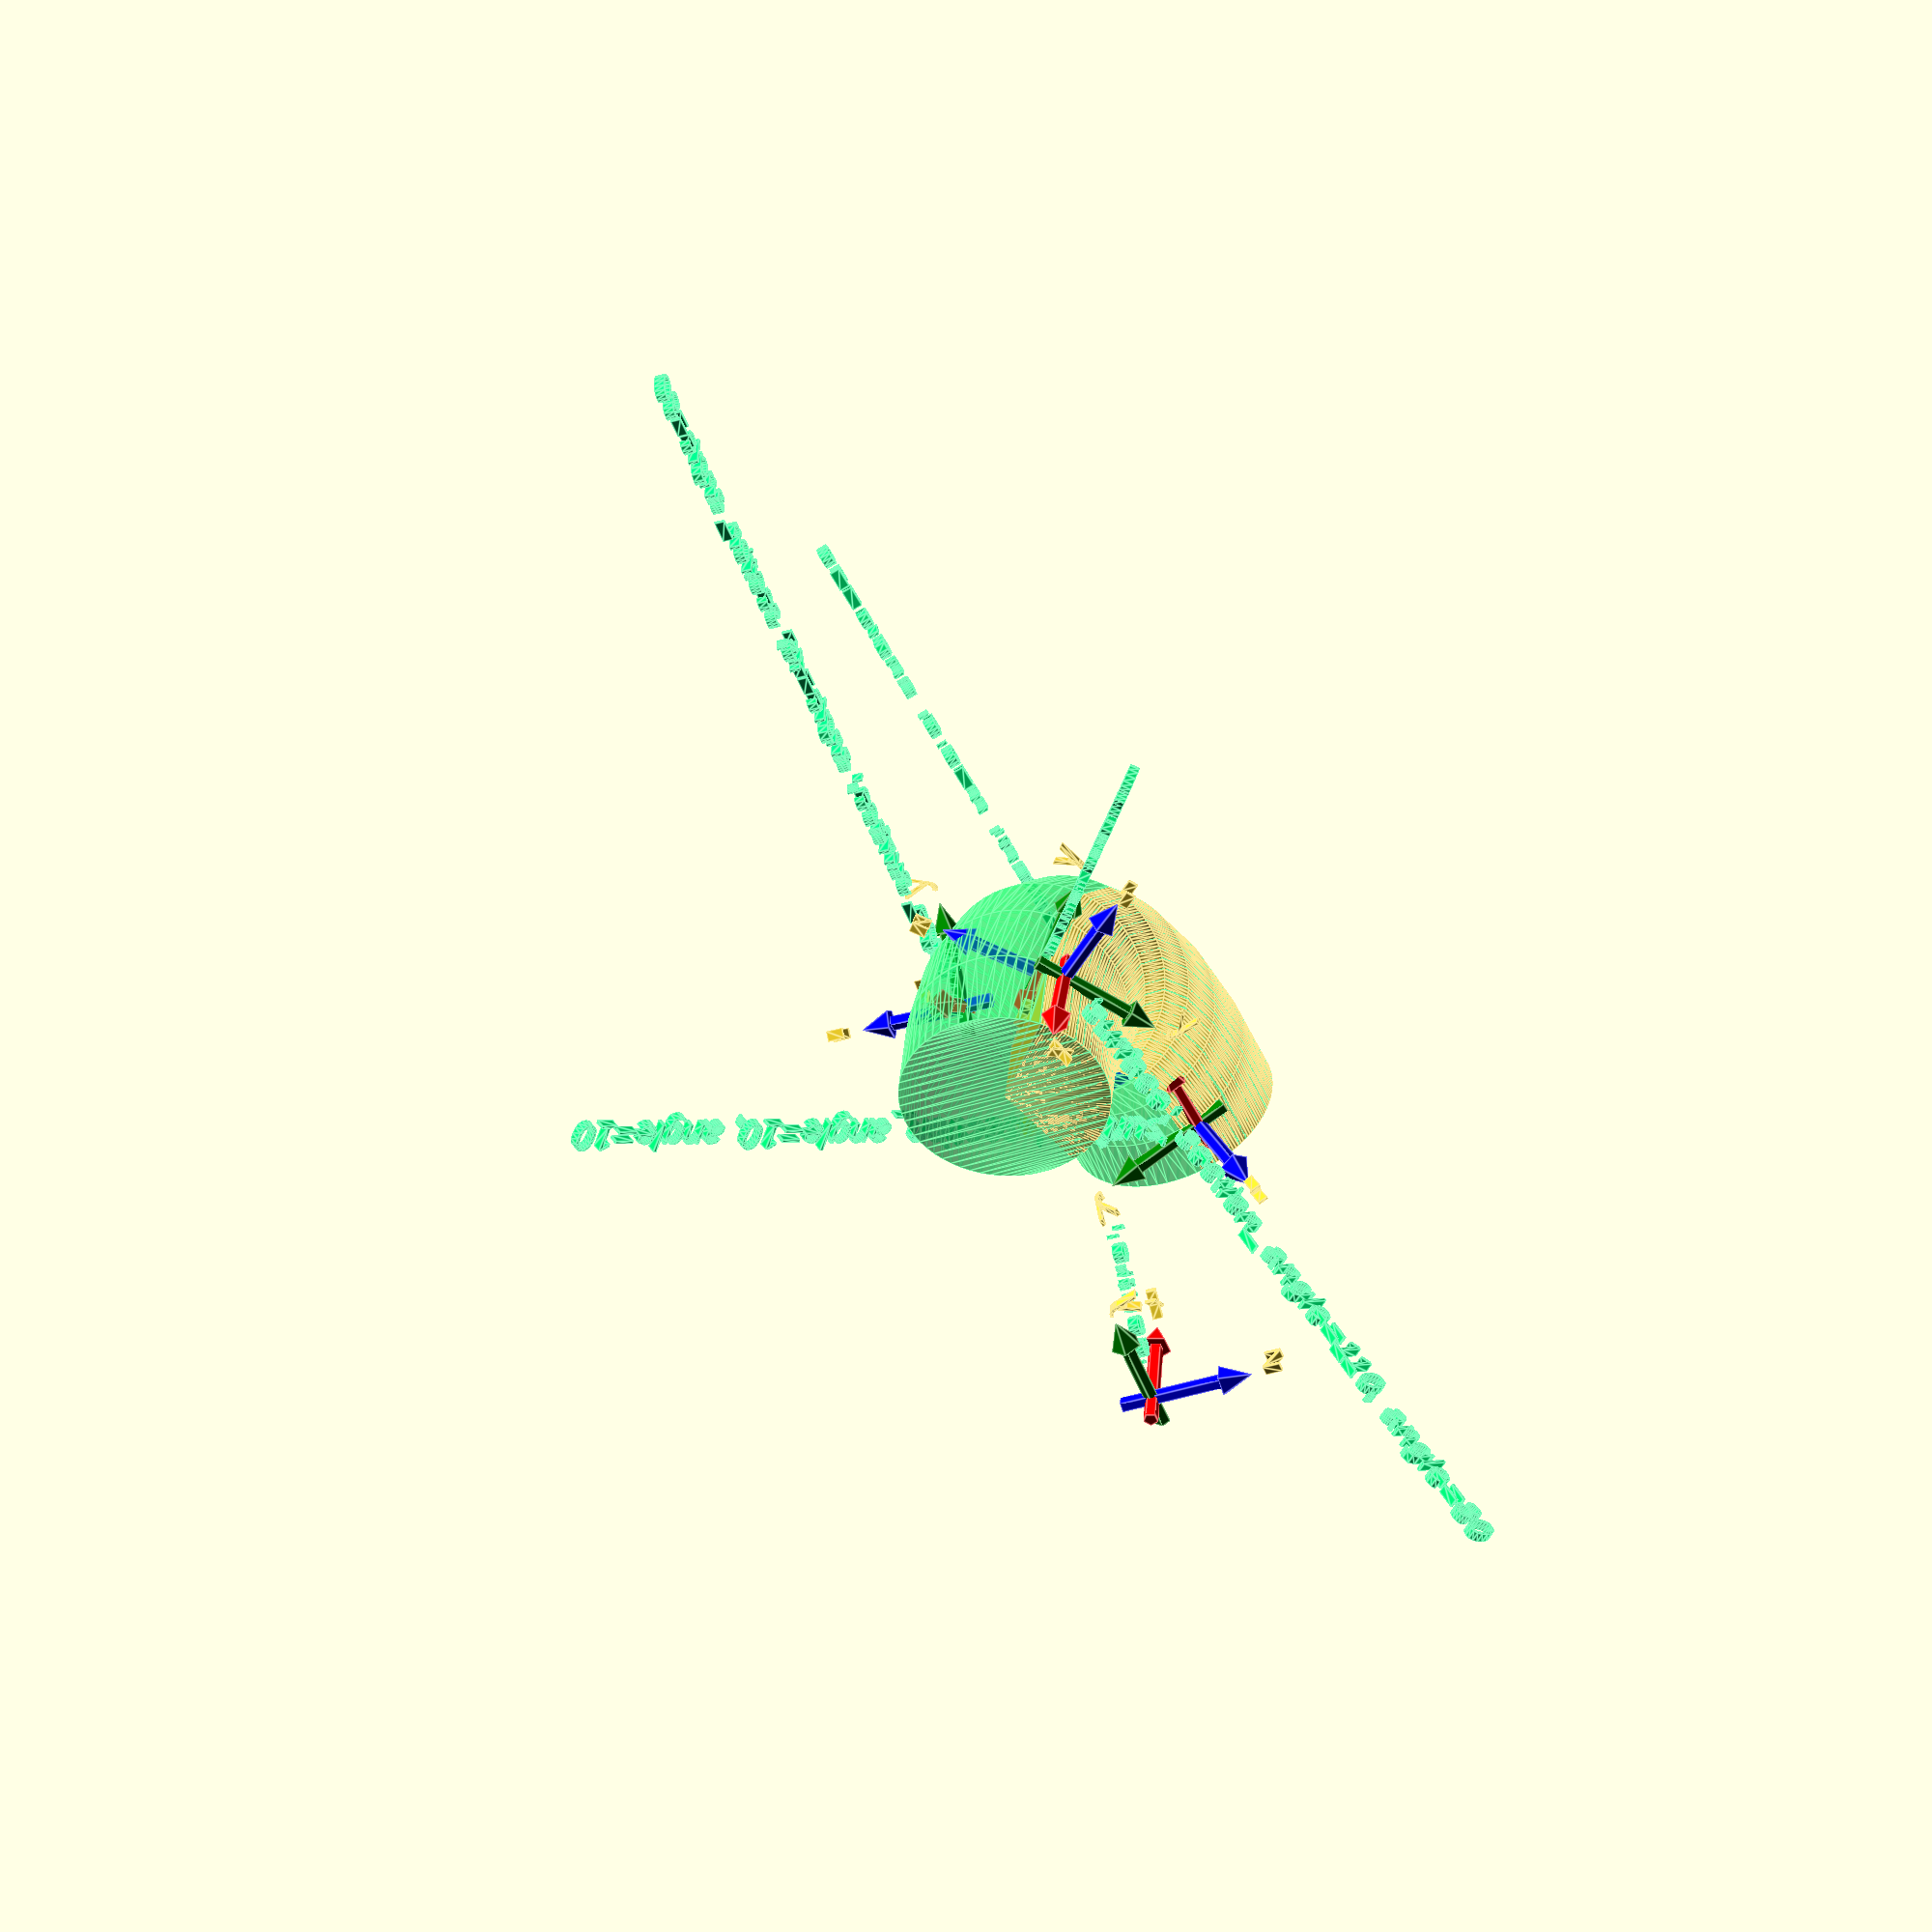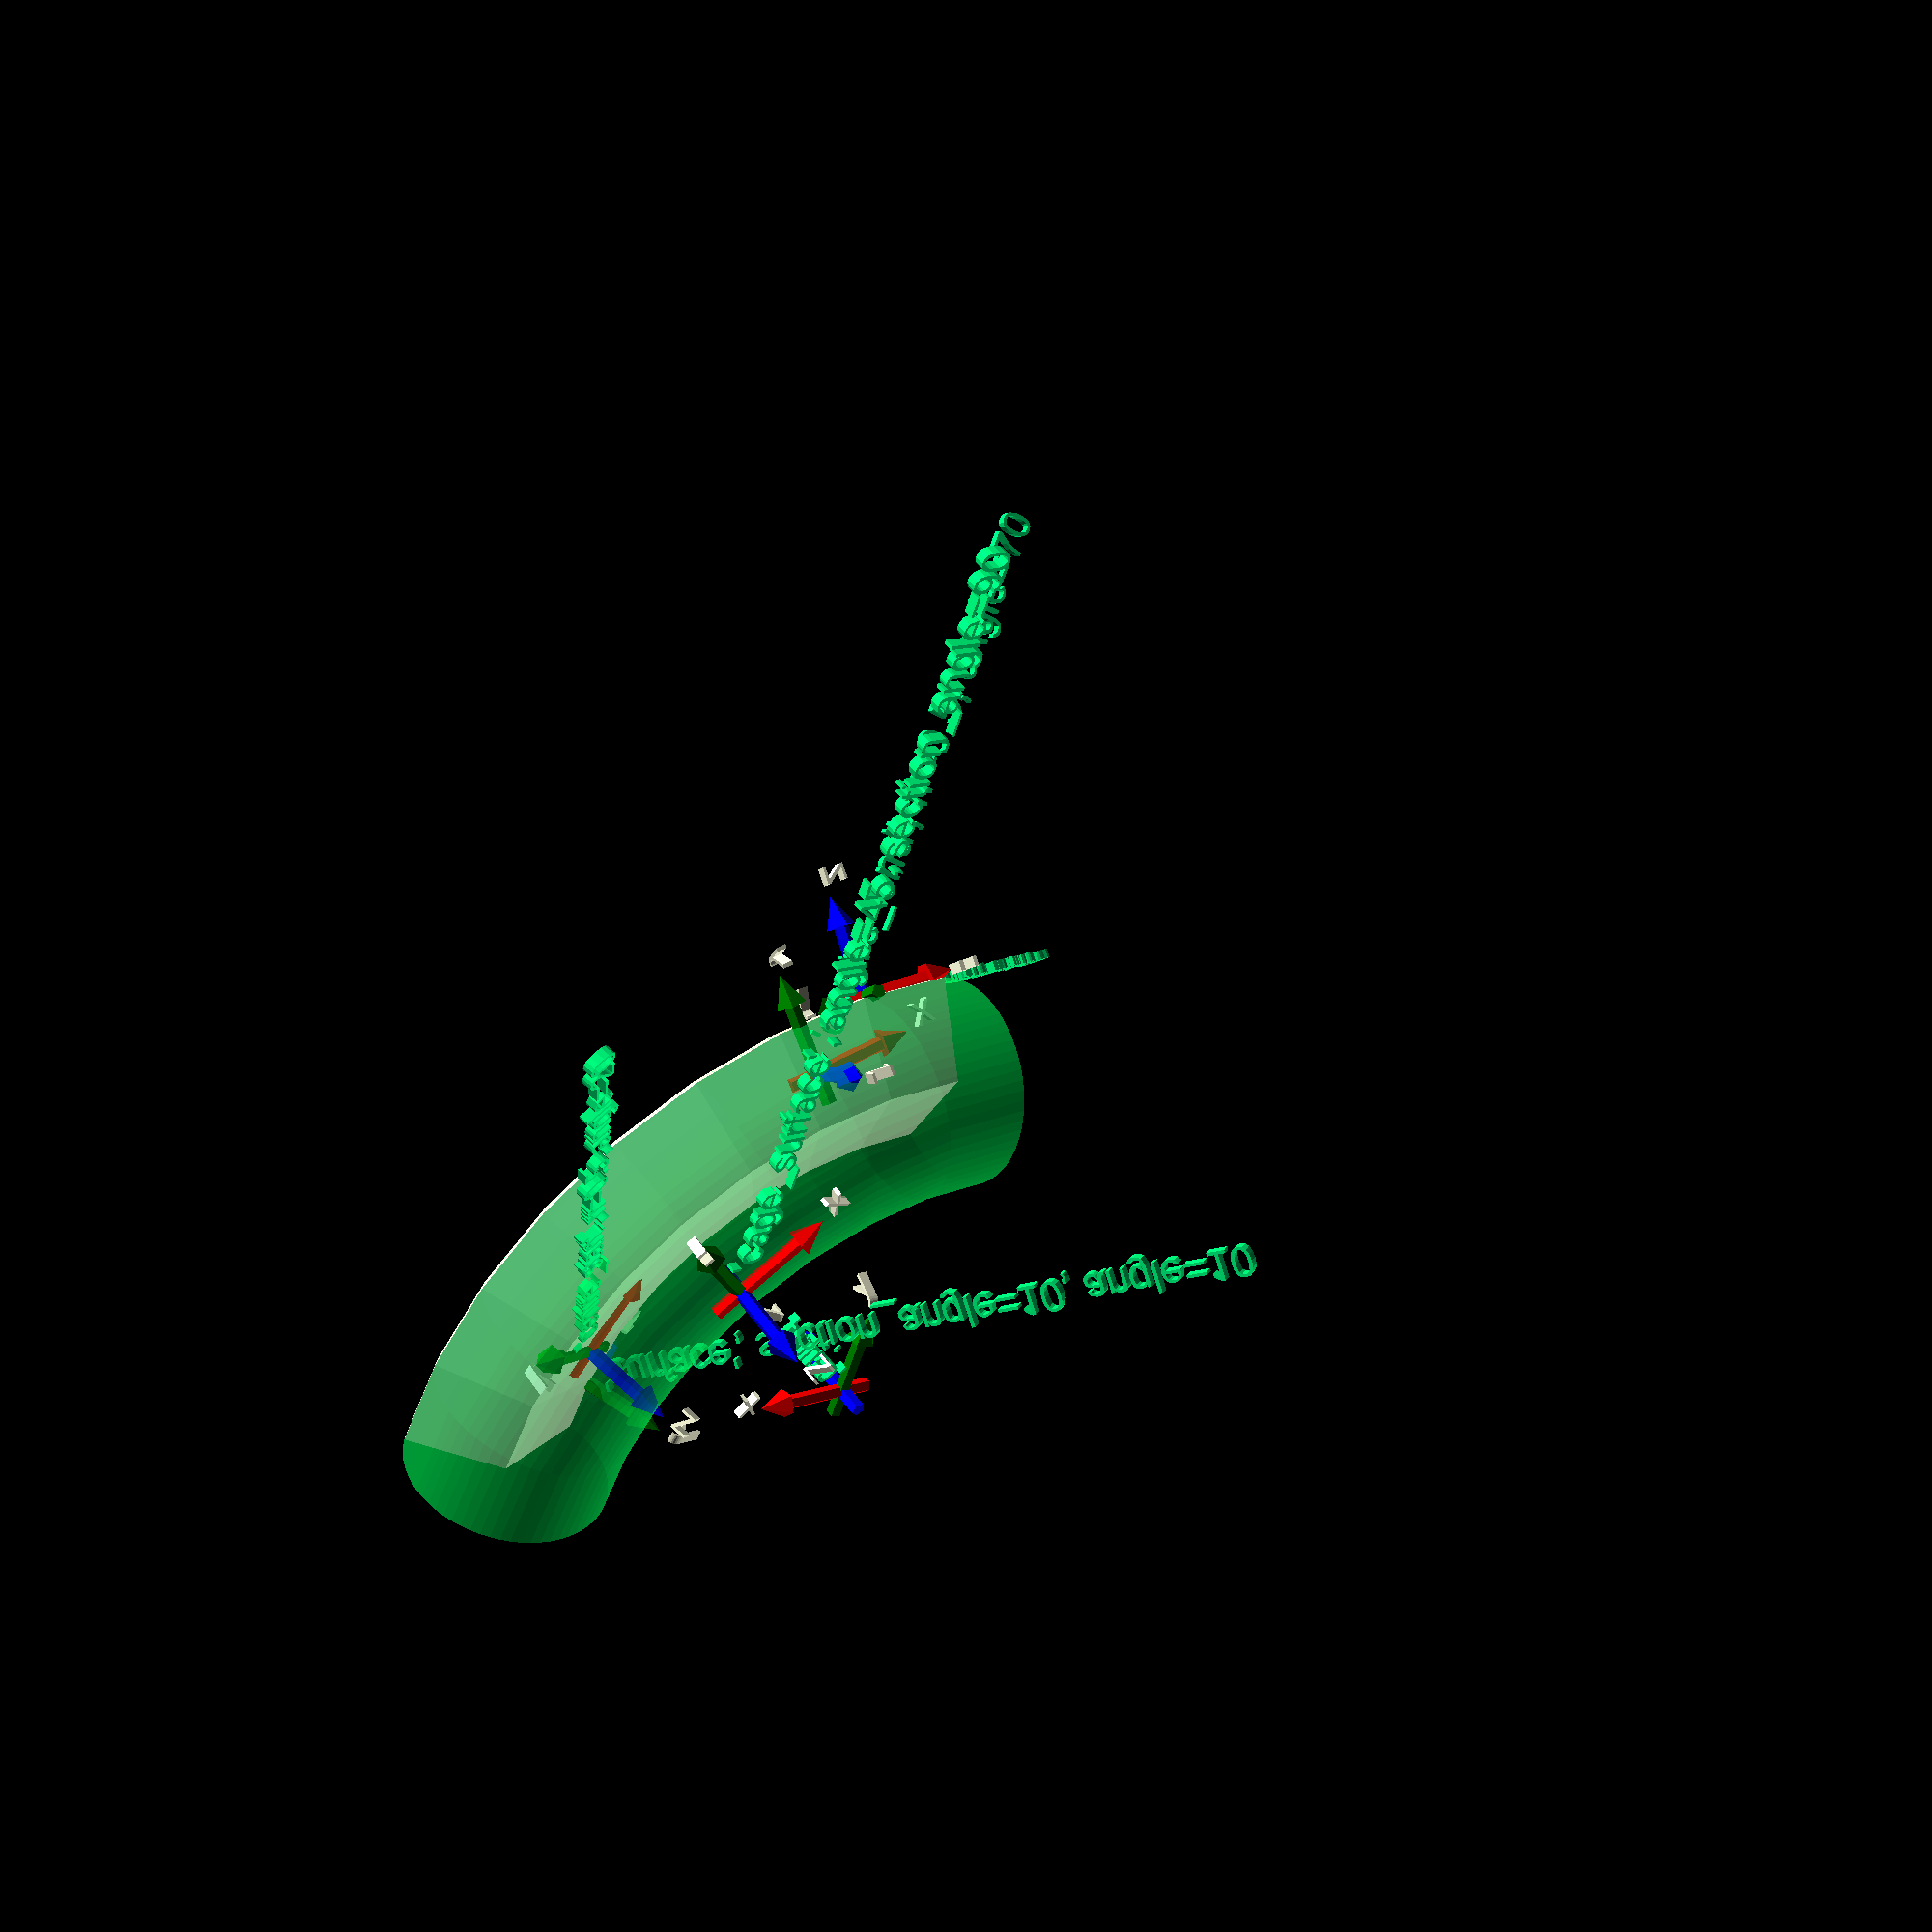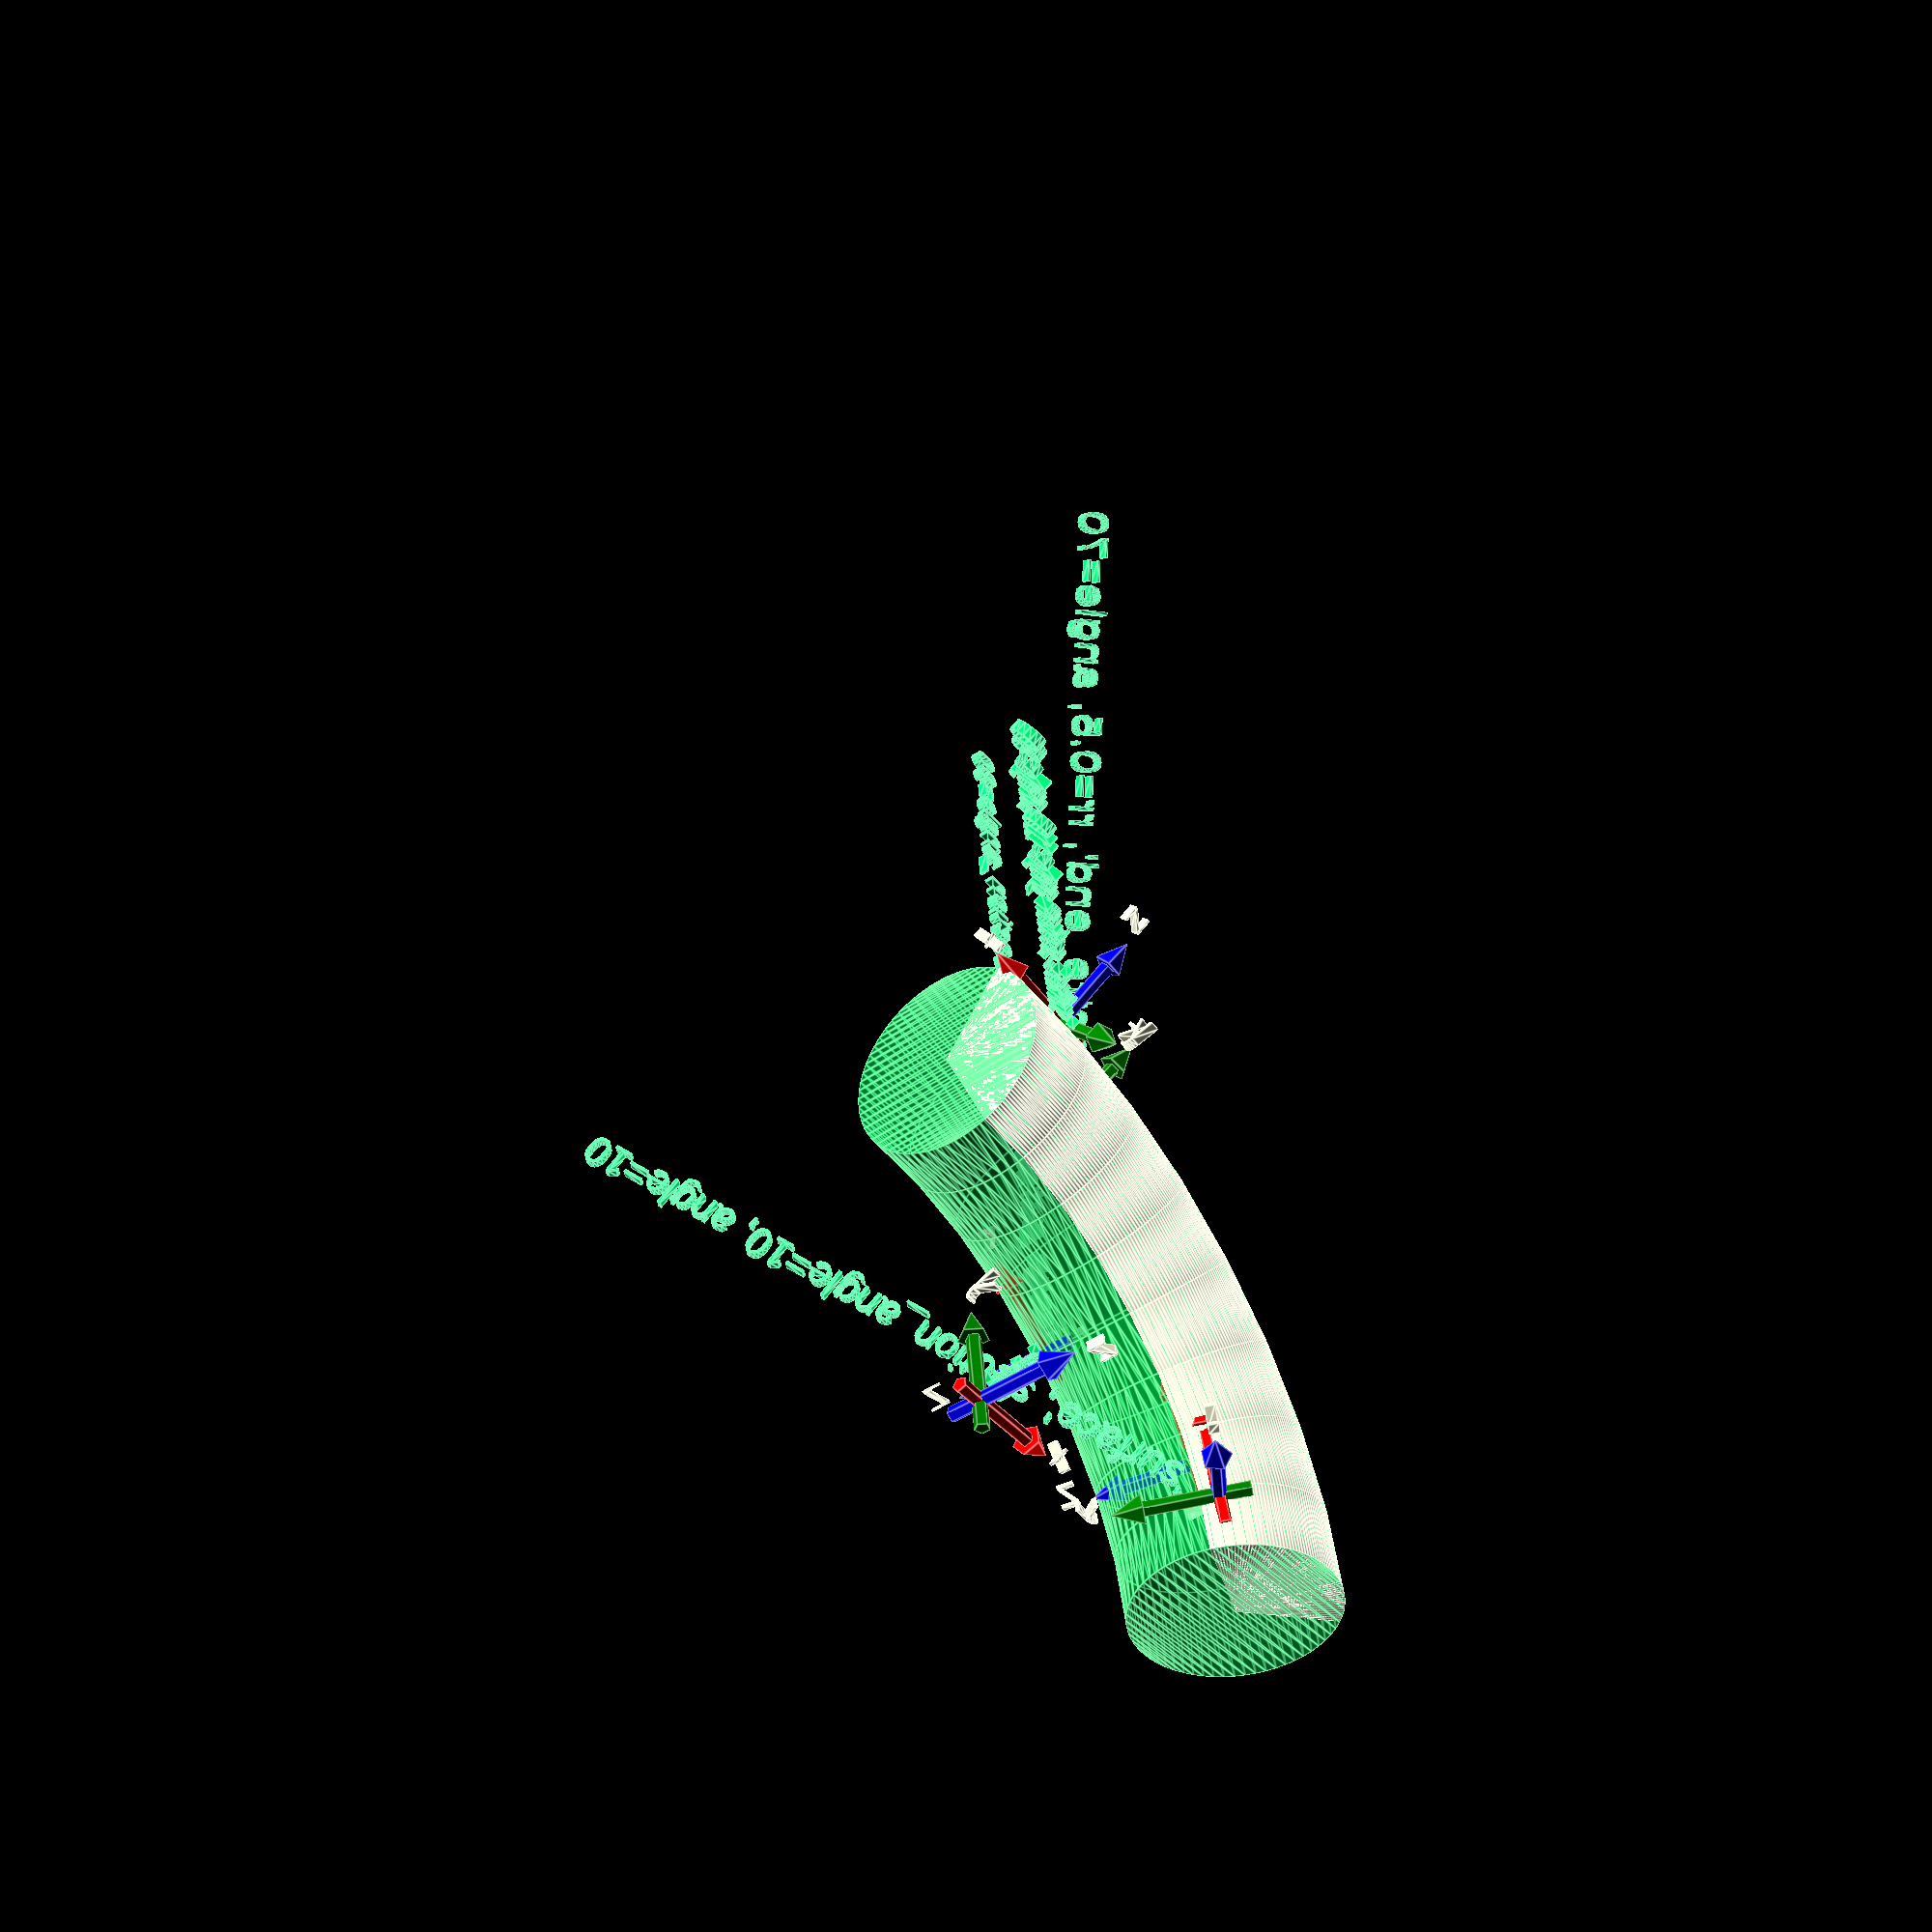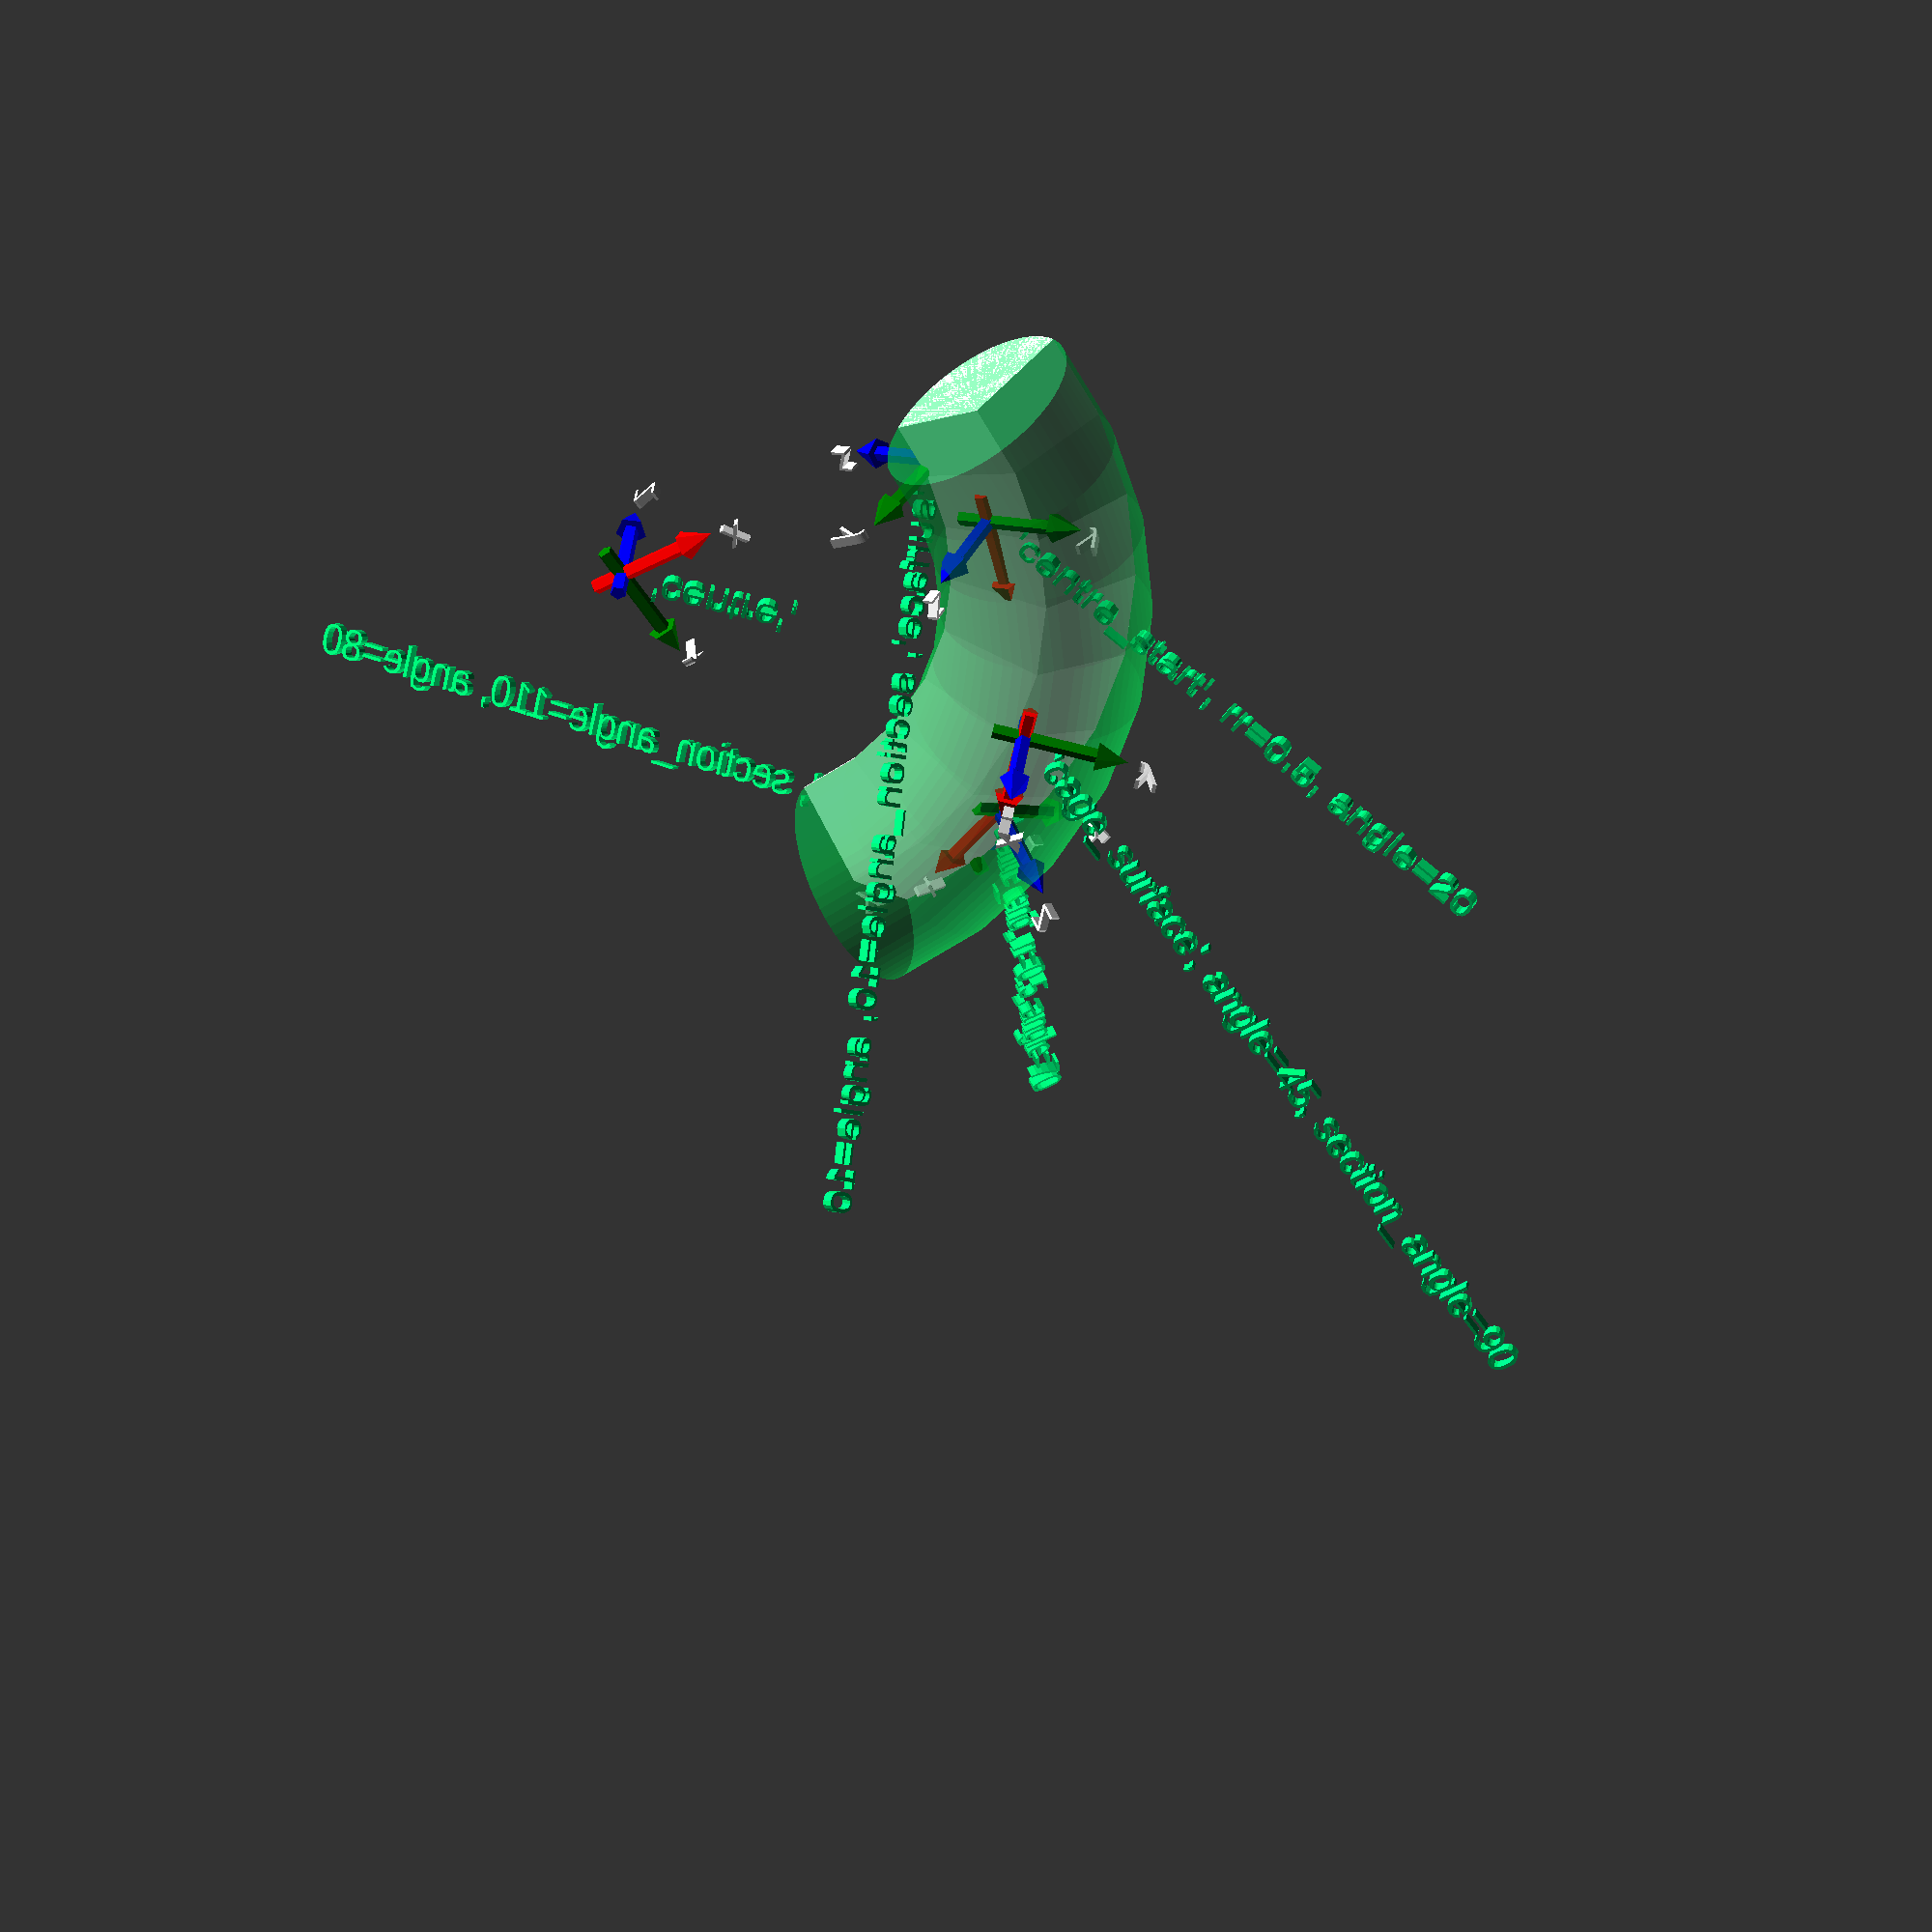
<openscad>
// Start: lazy_union
default_5_default_5();
default_5_anchor_5_non_physical_non_physical();
// End: lazy_union

// Modules.

// 'PartMaterial undef-default - anchor 5.0 non-physical'
module default_5_anchor_5_non_physical_non_physical() {
  // 'None : _combine_solids_and_holes'
  union() {
    // "'surface', section_angle=10, angle=10"
    multmatrix(m=[[-0.17364817766693033, -0.49240387650610357, -0.8528685319524435, 30.863624800963887], [0.984807753012208, -0.08682408883346508, -0.15038373318043533, 5.44208977487286], [0.0, -0.8660254037844389, 0.49999999999999956, 4.9999999999999964], [0.0, 0.0, 0.0, 1.0]]) {
      // "'surface', section_angle=10, angle=10 : _combine_solids_and_holes"
      union() {
        // 'coords : _combine_solids_and_holes'
        union() {
          // 'x_arrow'
          multmatrix(m=[[0.0, 0.0, -1.0, -3.0], [0.0, -1.0, 0.0, 0.0], [-1.0, 0.0, 0.0, 0.0], [0.0, 0.0, 0.0, 1.0]]) {
            // 'x_arrow'
            color(c=[1.0, 0.0, 0.0, 1.0]) {
              // 'x_arrow : _combine_solids_and_holes'
              union() {
                // 'stem'
                multmatrix(m=[[1.0, 0.0, 0.0, 0.0], [-0.0, -1.0, -0.0, -0.0], [-0.0, -0.0, -1.0, -0.0], [0.0, 0.0, 0.0, 1.0]]) {
                  // 'stem : _combine_solids_and_holes'
                  union() {
                    // 'stem'
                    cylinder(h=10.0, r1=0.75, r2=0.75, center=false);
                  }
                }
                // 'head'
                multmatrix(m=[[1.0, 0.0, 0.0, 0.0], [0.0, -1.0, 0.0, 0.0], [0.0, 0.0, -1.0, -10.0], [0.0, 0.0, 0.0, 1.0]]) {
                  // 'head : _combine_solids_and_holes'
                  union() {
                    // 'head'
                    cylinder(h=3.0, r1=1.5, r2=0.0, center=false);
                  }
                }
              }
            }
          }
          // 'y_arrow'
          multmatrix(m=[[-1.0, 0.0, 0.0, 0.0], [0.0, 0.0, -1.0, -3.0], [0.0, -1.0, 0.0, 0.0], [0.0, 0.0, 0.0, 1.0]]) {
            // 'y_arrow'
            color(c=[0.0, 0.5019607843137255, 0.0, 1.0]) {
              // 'y_arrow : _combine_solids_and_holes'
              union() {
                // 'stem'
                multmatrix(m=[[1.0, 0.0, 0.0, 0.0], [-0.0, -1.0, -0.0, -0.0], [-0.0, -0.0, -1.0, -0.0], [0.0, 0.0, 0.0, 1.0]]) {
                  // 'stem : _combine_solids_and_holes'
                  union() {
                    // 'stem'
                    cylinder(h=10.0, r1=0.75, r2=0.75, center=false);
                  }
                }
                // 'head'
                multmatrix(m=[[1.0, 0.0, 0.0, 0.0], [0.0, -1.0, 0.0, 0.0], [0.0, 0.0, -1.0, -10.0], [0.0, 0.0, 0.0, 1.0]]) {
                  // 'head : _combine_solids_and_holes'
                  union() {
                    // 'head'
                    cylinder(h=3.0, r1=1.5, r2=0.0, center=false);
                  }
                }
              }
            }
          }
          // 'z_arrow'
          multmatrix(m=[[0.0, -1.0, 0.0, 0.0], [-1.0, 0.0, 0.0, 0.0], [0.0, 0.0, -1.0, -3.0], [0.0, 0.0, 0.0, 1.0]]) {
            // 'z_arrow'
            color(c=[0.0, 0.0, 1.0, 1.0]) {
              // 'z_arrow : _combine_solids_and_holes'
              union() {
                // 'stem'
                multmatrix(m=[[1.0, 0.0, 0.0, 0.0], [-0.0, -1.0, -0.0, -0.0], [-0.0, -0.0, -1.0, -0.0], [0.0, 0.0, 0.0, 1.0]]) {
                  // 'stem : _combine_solids_and_holes'
                  union() {
                    // 'stem'
                    cylinder(h=10.0, r1=0.75, r2=0.75, center=false);
                  }
                }
                // 'head'
                multmatrix(m=[[1.0, 0.0, 0.0, 0.0], [0.0, -1.0, 0.0, 0.0], [0.0, 0.0, -1.0, -10.0], [0.0, 0.0, 0.0, 1.0]]) {
                  // 'head : _combine_solids_and_holes'
                  union() {
                    // 'head'
                    cylinder(h=3.0, r1=1.5, r2=0.0, center=false);
                  }
                }
              }
            }
          }
        }
        // 'x'
        multmatrix(m=[[1.0, 0.0, 0.0, 11.0], [0.0, 1.0, 0.0, 0.0], [0.0, 0.0, 1.0, -0.5], [0.0, 0.0, 0.0, 1.0]]) {
          // 'x : _combine_solids_and_holes'
          union() {
            // 'x'
            linear_extrude(height=1.0) {
              translate(v=[0.0, 0.0, -0.5]) {
                text(text="x", size=3.0, halign="left", valign="bottom", spacing=1.0, direction="ltr");
              }
            }
          }
        }
        // 'y'
        multmatrix(m=[[0.0, 0.0, 1.0, -0.5], [1.0, 0.0, 0.0, 11.0], [0.0, 1.0, 0.0, 0.0], [0.0, 0.0, 0.0, 1.0]]) {
          // 'y : _combine_solids_and_holes'
          union() {
            // 'y'
            linear_extrude(height=1.0) {
              translate(v=[0.0, 0.0, -0.5]) {
                text(text="y", size=3.0, halign="left", valign="bottom", spacing=1.0, direction="ltr");
              }
            }
          }
        }
        // 'z'
        multmatrix(m=[[0.0, 1.0, 0.0, 0.0], [0.0, 0.0, 1.0, -0.5], [1.0, 0.0, 0.0, 11.0], [0.0, 0.0, 0.0, 1.0]]) {
          // 'z : _combine_solids_and_holes'
          union() {
            // 'z'
            linear_extrude(height=1.0) {
              translate(v=[0.0, 0.0, -0.5]) {
                text(text="z", size=3.0, halign="left", valign="bottom", spacing=1.0, direction="ltr");
              }
            }
          }
        }
        // 'label'
        multmatrix(m=[[0.7071067811865475, -0.7071067811865475, 0.0, 3.181980515339464], [0.7071067811865475, 0.7071067811865475, 0.0, 1.0606601717798212], [0.0, 0.0, 1.0, -0.5], [0.0, 0.0, 0.0, 1.0]]) {
          // 'label'
          color(c=[0.0, 1.0, 0.5, 1.0]) {
            // 'label : _combine_solids_and_holes'
            union() {
              // 'label'
              linear_extrude(height=1.0) {
                translate(v=[0.0, 0.0, -0.5]) {
                  text(text="'surface', section_angle=10, angle=10", size=3.0, halign="left", valign="bottom", spacing=1.0, direction="ltr");
                }
              }
            }
          }
        }
      }
    }
    // "'surface', section_angle=110, angle=80"
    multmatrix(m=[[-0.984807753012208, -0.1330222215594891, 0.11161889704894969, 8.062116077166714], [0.17364817766693041, -0.754406506735489, 0.633022221559489, 45.722532336083205], [0.0, 0.6427876096865393, 0.7660444431189781, 7.660444431189781], [0.0, 0.0, 0.0, 1.0]]) {
      // "'surface', section_angle=110, angle=80 : _combine_solids_and_holes"
      union() {
        // 'coords : _combine_solids_and_holes'
        union() {
          // 'x_arrow'
          multmatrix(m=[[0.0, 0.0, -1.0, -3.0], [0.0, -1.0, 0.0, 0.0], [-1.0, 0.0, 0.0, 0.0], [0.0, 0.0, 0.0, 1.0]]) {
            // 'x_arrow'
            color(c=[1.0, 0.0, 0.0, 1.0]) {
              // 'x_arrow : _combine_solids_and_holes'
              union() {
                // 'stem'
                multmatrix(m=[[1.0, 0.0, 0.0, 0.0], [-0.0, -1.0, -0.0, -0.0], [-0.0, -0.0, -1.0, -0.0], [0.0, 0.0, 0.0, 1.0]]) {
                  // 'stem : _combine_solids_and_holes'
                  union() {
                    // 'stem'
                    cylinder(h=10.0, r1=0.75, r2=0.75, center=false);
                  }
                }
                // 'head'
                multmatrix(m=[[1.0, 0.0, 0.0, 0.0], [0.0, -1.0, 0.0, 0.0], [0.0, 0.0, -1.0, -10.0], [0.0, 0.0, 0.0, 1.0]]) {
                  // 'head : _combine_solids_and_holes'
                  union() {
                    // 'head'
                    cylinder(h=3.0, r1=1.5, r2=0.0, center=false);
                  }
                }
              }
            }
          }
          // 'y_arrow'
          multmatrix(m=[[-1.0, 0.0, 0.0, 0.0], [0.0, 0.0, -1.0, -3.0], [0.0, -1.0, 0.0, 0.0], [0.0, 0.0, 0.0, 1.0]]) {
            // 'y_arrow'
            color(c=[0.0, 0.5019607843137255, 0.0, 1.0]) {
              // 'y_arrow : _combine_solids_and_holes'
              union() {
                // 'stem'
                multmatrix(m=[[1.0, 0.0, 0.0, 0.0], [-0.0, -1.0, -0.0, -0.0], [-0.0, -0.0, -1.0, -0.0], [0.0, 0.0, 0.0, 1.0]]) {
                  // 'stem : _combine_solids_and_holes'
                  union() {
                    // 'stem'
                    cylinder(h=10.0, r1=0.75, r2=0.75, center=false);
                  }
                }
                // 'head'
                multmatrix(m=[[1.0, 0.0, 0.0, 0.0], [0.0, -1.0, 0.0, 0.0], [0.0, 0.0, -1.0, -10.0], [0.0, 0.0, 0.0, 1.0]]) {
                  // 'head : _combine_solids_and_holes'
                  union() {
                    // 'head'
                    cylinder(h=3.0, r1=1.5, r2=0.0, center=false);
                  }
                }
              }
            }
          }
          // 'z_arrow'
          multmatrix(m=[[0.0, -1.0, 0.0, 0.0], [-1.0, 0.0, 0.0, 0.0], [0.0, 0.0, -1.0, -3.0], [0.0, 0.0, 0.0, 1.0]]) {
            // 'z_arrow'
            color(c=[0.0, 0.0, 1.0, 1.0]) {
              // 'z_arrow : _combine_solids_and_holes'
              union() {
                // 'stem'
                multmatrix(m=[[1.0, 0.0, 0.0, 0.0], [-0.0, -1.0, -0.0, -0.0], [-0.0, -0.0, -1.0, -0.0], [0.0, 0.0, 0.0, 1.0]]) {
                  // 'stem : _combine_solids_and_holes'
                  union() {
                    // 'stem'
                    cylinder(h=10.0, r1=0.75, r2=0.75, center=false);
                  }
                }
                // 'head'
                multmatrix(m=[[1.0, 0.0, 0.0, 0.0], [0.0, -1.0, 0.0, 0.0], [0.0, 0.0, -1.0, -10.0], [0.0, 0.0, 0.0, 1.0]]) {
                  // 'head : _combine_solids_and_holes'
                  union() {
                    // 'head'
                    cylinder(h=3.0, r1=1.5, r2=0.0, center=false);
                  }
                }
              }
            }
          }
        }
        // 'x'
        multmatrix(m=[[1.0, 0.0, 0.0, 11.0], [0.0, 1.0, 0.0, 0.0], [0.0, 0.0, 1.0, -0.5], [0.0, 0.0, 0.0, 1.0]]) {
          // 'x : _combine_solids_and_holes'
          union() {
            // 'x'
            linear_extrude(height=1.0) {
              translate(v=[0.0, 0.0, -0.5]) {
                text(text="x", size=3.0, halign="left", valign="bottom", spacing=1.0, direction="ltr");
              }
            }
          }
        }
        // 'y'
        multmatrix(m=[[0.0, 0.0, 1.0, -0.5], [1.0, 0.0, 0.0, 11.0], [0.0, 1.0, 0.0, 0.0], [0.0, 0.0, 0.0, 1.0]]) {
          // 'y : _combine_solids_and_holes'
          union() {
            // 'y'
            linear_extrude(height=1.0) {
              translate(v=[0.0, 0.0, -0.5]) {
                text(text="y", size=3.0, halign="left", valign="bottom", spacing=1.0, direction="ltr");
              }
            }
          }
        }
        // 'z'
        multmatrix(m=[[0.0, 1.0, 0.0, 0.0], [0.0, 0.0, 1.0, -0.5], [1.0, 0.0, 0.0, 11.0], [0.0, 0.0, 0.0, 1.0]]) {
          // 'z : _combine_solids_and_holes'
          union() {
            // 'z'
            linear_extrude(height=1.0) {
              translate(v=[0.0, 0.0, -0.5]) {
                text(text="z", size=3.0, halign="left", valign="bottom", spacing=1.0, direction="ltr");
              }
            }
          }
        }
        // 'label'
        multmatrix(m=[[0.7071067811865475, -0.7071067811865475, 0.0, 3.181980515339464], [0.7071067811865475, 0.7071067811865475, 0.0, 1.0606601717798212], [0.0, 0.0, 1.0, -0.5], [0.0, 0.0, 0.0, 1.0]]) {
          // 'label'
          color(c=[0.0, 1.0, 0.5, 1.0]) {
            // 'label : _combine_solids_and_holes'
            union() {
              // 'label'
              linear_extrude(height=1.0) {
                translate(v=[0.0, 0.0, -0.5]) {
                  text(text="'surface', section_angle=110, angle=80", size=3.0, halign="left", valign="bottom", spacing=1.0, direction="ltr");
                }
              }
            }
          }
        }
      }
    }
    // "'centre_start', rr=0.5, angle=20"
    multmatrix(m=[[-0.3420201433256687, 0.883022221559489, -0.3213938048432696, 33.17259372363889], [0.9396926207859084, 0.3213938048432696, -0.11697777844051095, 12.0738367088104], [0.0, -0.34202014332566866, -0.9396926207859083, 1.7101007166283435], [0.0, 0.0, 0.0, 1.0]]) {
      // "'centre_start', rr=0.5, angle=20 : _combine_solids_and_holes"
      union() {
        // 'coords : _combine_solids_and_holes'
        union() {
          // 'x_arrow'
          multmatrix(m=[[0.0, 0.0, -1.0, -3.0], [0.0, -1.0, 0.0, 0.0], [-1.0, 0.0, 0.0, 0.0], [0.0, 0.0, 0.0, 1.0]]) {
            // 'x_arrow'
            color(c=[1.0, 0.0, 0.0, 1.0]) {
              // 'x_arrow : _combine_solids_and_holes'
              union() {
                // 'stem'
                multmatrix(m=[[1.0, 0.0, 0.0, 0.0], [-0.0, -1.0, -0.0, -0.0], [-0.0, -0.0, -1.0, -0.0], [0.0, 0.0, 0.0, 1.0]]) {
                  // 'stem : _combine_solids_and_holes'
                  union() {
                    // 'stem'
                    cylinder(h=10.0, r1=0.75, r2=0.75, center=false);
                  }
                }
                // 'head'
                multmatrix(m=[[1.0, 0.0, 0.0, 0.0], [0.0, -1.0, 0.0, 0.0], [0.0, 0.0, -1.0, -10.0], [0.0, 0.0, 0.0, 1.0]]) {
                  // 'head : _combine_solids_and_holes'
                  union() {
                    // 'head'
                    cylinder(h=3.0, r1=1.5, r2=0.0, center=false);
                  }
                }
              }
            }
          }
          // 'y_arrow'
          multmatrix(m=[[-1.0, 0.0, 0.0, 0.0], [0.0, 0.0, -1.0, -3.0], [0.0, -1.0, 0.0, 0.0], [0.0, 0.0, 0.0, 1.0]]) {
            // 'y_arrow'
            color(c=[0.0, 0.5019607843137255, 0.0, 1.0]) {
              // 'y_arrow : _combine_solids_and_holes'
              union() {
                // 'stem'
                multmatrix(m=[[1.0, 0.0, 0.0, 0.0], [-0.0, -1.0, -0.0, -0.0], [-0.0, -0.0, -1.0, -0.0], [0.0, 0.0, 0.0, 1.0]]) {
                  // 'stem : _combine_solids_and_holes'
                  union() {
                    // 'stem'
                    cylinder(h=10.0, r1=0.75, r2=0.75, center=false);
                  }
                }
                // 'head'
                multmatrix(m=[[1.0, 0.0, 0.0, 0.0], [0.0, -1.0, 0.0, 0.0], [0.0, 0.0, -1.0, -10.0], [0.0, 0.0, 0.0, 1.0]]) {
                  // 'head : _combine_solids_and_holes'
                  union() {
                    // 'head'
                    cylinder(h=3.0, r1=1.5, r2=0.0, center=false);
                  }
                }
              }
            }
          }
          // 'z_arrow'
          multmatrix(m=[[0.0, -1.0, 0.0, 0.0], [-1.0, 0.0, 0.0, 0.0], [0.0, 0.0, -1.0, -3.0], [0.0, 0.0, 0.0, 1.0]]) {
            // 'z_arrow'
            color(c=[0.0, 0.0, 1.0, 1.0]) {
              // 'z_arrow : _combine_solids_and_holes'
              union() {
                // 'stem'
                multmatrix(m=[[1.0, 0.0, 0.0, 0.0], [-0.0, -1.0, -0.0, -0.0], [-0.0, -0.0, -1.0, -0.0], [0.0, 0.0, 0.0, 1.0]]) {
                  // 'stem : _combine_solids_and_holes'
                  union() {
                    // 'stem'
                    cylinder(h=10.0, r1=0.75, r2=0.75, center=false);
                  }
                }
                // 'head'
                multmatrix(m=[[1.0, 0.0, 0.0, 0.0], [0.0, -1.0, 0.0, 0.0], [0.0, 0.0, -1.0, -10.0], [0.0, 0.0, 0.0, 1.0]]) {
                  // 'head : _combine_solids_and_holes'
                  union() {
                    // 'head'
                    cylinder(h=3.0, r1=1.5, r2=0.0, center=false);
                  }
                }
              }
            }
          }
        }
        // 'x'
        multmatrix(m=[[1.0, 0.0, 0.0, 11.0], [0.0, 1.0, 0.0, 0.0], [0.0, 0.0, 1.0, -0.5], [0.0, 0.0, 0.0, 1.0]]) {
          // 'x : _combine_solids_and_holes'
          union() {
            // 'x'
            linear_extrude(height=1.0) {
              translate(v=[0.0, 0.0, -0.5]) {
                text(text="x", size=3.0, halign="left", valign="bottom", spacing=1.0, direction="ltr");
              }
            }
          }
        }
        // 'y'
        multmatrix(m=[[0.0, 0.0, 1.0, -0.5], [1.0, 0.0, 0.0, 11.0], [0.0, 1.0, 0.0, 0.0], [0.0, 0.0, 0.0, 1.0]]) {
          // 'y : _combine_solids_and_holes'
          union() {
            // 'y'
            linear_extrude(height=1.0) {
              translate(v=[0.0, 0.0, -0.5]) {
                text(text="y", size=3.0, halign="left", valign="bottom", spacing=1.0, direction="ltr");
              }
            }
          }
        }
        // 'z'
        multmatrix(m=[[0.0, 1.0, 0.0, 0.0], [0.0, 0.0, 1.0, -0.5], [1.0, 0.0, 0.0, 11.0], [0.0, 0.0, 0.0, 1.0]]) {
          // 'z : _combine_solids_and_holes'
          union() {
            // 'z'
            linear_extrude(height=1.0) {
              translate(v=[0.0, 0.0, -0.5]) {
                text(text="z", size=3.0, halign="left", valign="bottom", spacing=1.0, direction="ltr");
              }
            }
          }
        }
        // 'label'
        multmatrix(m=[[0.7071067811865475, -0.7071067811865475, 0.0, 3.181980515339464], [0.7071067811865475, 0.7071067811865475, 0.0, 1.0606601717798212], [0.0, 0.0, 1.0, -0.5], [0.0, 0.0, 0.0, 1.0]]) {
          // 'label'
          color(c=[0.0, 1.0, 0.5, 1.0]) {
            // 'label : _combine_solids_and_holes'
            union() {
              // 'label'
              linear_extrude(height=1.0) {
                translate(v=[0.0, 0.0, -0.5]) {
                  text(text="'centre_start', rr=0.5, angle=20", size=3.0, halign="left", valign="bottom", spacing=1.0, direction="ltr");
                }
              }
            }
          }
        }
      }
    }
    // "'centre_end', rr=0.5, angle=70"
    multmatrix(m=[[-0.9396926207859083, 0.26200263022938497, 0.2198463103929543, 14.990818884173677], [0.3420201433256688, 0.7198463103929539, 0.6040227735550537, 41.1869363834011], [0.0, 0.6427876096865395, -0.7660444431189778, 3.2139380484326985], [0.0, 0.0, 0.0, 1.0]]) {
      // "'centre_end', rr=0.5, angle=70 : _combine_solids_and_holes"
      union() {
        // 'coords : _combine_solids_and_holes'
        union() {
          // 'x_arrow'
          multmatrix(m=[[0.0, 0.0, -1.0, -3.0], [0.0, -1.0, 0.0, 0.0], [-1.0, 0.0, 0.0, 0.0], [0.0, 0.0, 0.0, 1.0]]) {
            // 'x_arrow'
            color(c=[1.0, 0.0, 0.0, 1.0]) {
              // 'x_arrow : _combine_solids_and_holes'
              union() {
                // 'stem'
                multmatrix(m=[[1.0, 0.0, 0.0, 0.0], [-0.0, -1.0, -0.0, -0.0], [-0.0, -0.0, -1.0, -0.0], [0.0, 0.0, 0.0, 1.0]]) {
                  // 'stem : _combine_solids_and_holes'
                  union() {
                    // 'stem'
                    cylinder(h=10.0, r1=0.75, r2=0.75, center=false);
                  }
                }
                // 'head'
                multmatrix(m=[[1.0, 0.0, 0.0, 0.0], [0.0, -1.0, 0.0, 0.0], [0.0, 0.0, -1.0, -10.0], [0.0, 0.0, 0.0, 1.0]]) {
                  // 'head : _combine_solids_and_holes'
                  union() {
                    // 'head'
                    cylinder(h=3.0, r1=1.5, r2=0.0, center=false);
                  }
                }
              }
            }
          }
          // 'y_arrow'
          multmatrix(m=[[-1.0, 0.0, 0.0, 0.0], [0.0, 0.0, -1.0, -3.0], [0.0, -1.0, 0.0, 0.0], [0.0, 0.0, 0.0, 1.0]]) {
            // 'y_arrow'
            color(c=[0.0, 0.5019607843137255, 0.0, 1.0]) {
              // 'y_arrow : _combine_solids_and_holes'
              union() {
                // 'stem'
                multmatrix(m=[[1.0, 0.0, 0.0, 0.0], [-0.0, -1.0, -0.0, -0.0], [-0.0, -0.0, -1.0, -0.0], [0.0, 0.0, 0.0, 1.0]]) {
                  // 'stem : _combine_solids_and_holes'
                  union() {
                    // 'stem'
                    cylinder(h=10.0, r1=0.75, r2=0.75, center=false);
                  }
                }
                // 'head'
                multmatrix(m=[[1.0, 0.0, 0.0, 0.0], [0.0, -1.0, 0.0, 0.0], [0.0, 0.0, -1.0, -10.0], [0.0, 0.0, 0.0, 1.0]]) {
                  // 'head : _combine_solids_and_holes'
                  union() {
                    // 'head'
                    cylinder(h=3.0, r1=1.5, r2=0.0, center=false);
                  }
                }
              }
            }
          }
          // 'z_arrow'
          multmatrix(m=[[0.0, -1.0, 0.0, 0.0], [-1.0, 0.0, 0.0, 0.0], [0.0, 0.0, -1.0, -3.0], [0.0, 0.0, 0.0, 1.0]]) {
            // 'z_arrow'
            color(c=[0.0, 0.0, 1.0, 1.0]) {
              // 'z_arrow : _combine_solids_and_holes'
              union() {
                // 'stem'
                multmatrix(m=[[1.0, 0.0, 0.0, 0.0], [-0.0, -1.0, -0.0, -0.0], [-0.0, -0.0, -1.0, -0.0], [0.0, 0.0, 0.0, 1.0]]) {
                  // 'stem : _combine_solids_and_holes'
                  union() {
                    // 'stem'
                    cylinder(h=10.0, r1=0.75, r2=0.75, center=false);
                  }
                }
                // 'head'
                multmatrix(m=[[1.0, 0.0, 0.0, 0.0], [0.0, -1.0, 0.0, 0.0], [0.0, 0.0, -1.0, -10.0], [0.0, 0.0, 0.0, 1.0]]) {
                  // 'head : _combine_solids_and_holes'
                  union() {
                    // 'head'
                    cylinder(h=3.0, r1=1.5, r2=0.0, center=false);
                  }
                }
              }
            }
          }
        }
        // 'x'
        multmatrix(m=[[1.0, 0.0, 0.0, 11.0], [0.0, 1.0, 0.0, 0.0], [0.0, 0.0, 1.0, -0.5], [0.0, 0.0, 0.0, 1.0]]) {
          // 'x : _combine_solids_and_holes'
          union() {
            // 'x'
            linear_extrude(height=1.0) {
              translate(v=[0.0, 0.0, -0.5]) {
                text(text="x", size=3.0, halign="left", valign="bottom", spacing=1.0, direction="ltr");
              }
            }
          }
        }
        // 'y'
        multmatrix(m=[[0.0, 0.0, 1.0, -0.5], [1.0, 0.0, 0.0, 11.0], [0.0, 1.0, 0.0, 0.0], [0.0, 0.0, 0.0, 1.0]]) {
          // 'y : _combine_solids_and_holes'
          union() {
            // 'y'
            linear_extrude(height=1.0) {
              translate(v=[0.0, 0.0, -0.5]) {
                text(text="y", size=3.0, halign="left", valign="bottom", spacing=1.0, direction="ltr");
              }
            }
          }
        }
        // 'z'
        multmatrix(m=[[0.0, 1.0, 0.0, 0.0], [0.0, 0.0, 1.0, -0.5], [1.0, 0.0, 0.0, 11.0], [0.0, 0.0, 0.0, 1.0]]) {
          // 'z : _combine_solids_and_holes'
          union() {
            // 'z'
            linear_extrude(height=1.0) {
              translate(v=[0.0, 0.0, -0.5]) {
                text(text="z", size=3.0, halign="left", valign="bottom", spacing=1.0, direction="ltr");
              }
            }
          }
        }
        // 'label'
        multmatrix(m=[[0.7071067811865475, -0.7071067811865475, 0.0, 3.181980515339464], [0.7071067811865475, 0.7071067811865475, 0.0, 1.0606601717798212], [0.0, 0.0, 1.0, -0.5], [0.0, 0.0, 0.0, 1.0]]) {
          // 'label'
          color(c=[0.0, 1.0, 0.5, 1.0]) {
            // 'label : _combine_solids_and_holes'
            union() {
              // 'label'
              linear_extrude(height=1.0) {
                translate(v=[0.0, 0.0, -0.5]) {
                  text(text="'centre_end', rr=0.5, angle=70", size=3.0, halign="left", valign="bottom", spacing=1.0, direction="ltr");
                }
              }
            }
          }
        }
      }
    }
    // "'centre',  : _combine_solids_and_holes"
    union() {
      // 'coords : _combine_solids_and_holes'
      union() {
        // 'x_arrow'
        multmatrix(m=[[0.0, 0.0, -1.0, -3.0], [0.0, -1.0, 0.0, 0.0], [-1.0, 0.0, 0.0, 0.0], [0.0, 0.0, 0.0, 1.0]]) {
          // 'x_arrow'
          color(c=[1.0, 0.0, 0.0, 1.0]) {
            // 'x_arrow : _combine_solids_and_holes'
            union() {
              // 'stem'
              multmatrix(m=[[1.0, 0.0, 0.0, 0.0], [-0.0, -1.0, -0.0, -0.0], [-0.0, -0.0, -1.0, -0.0], [0.0, 0.0, 0.0, 1.0]]) {
                // 'stem : _combine_solids_and_holes'
                union() {
                  // 'stem'
                  cylinder(h=10.0, r1=0.75, r2=0.75, center=false);
                }
              }
              // 'head'
              multmatrix(m=[[1.0, 0.0, 0.0, 0.0], [0.0, -1.0, 0.0, 0.0], [0.0, 0.0, -1.0, -10.0], [0.0, 0.0, 0.0, 1.0]]) {
                // 'head : _combine_solids_and_holes'
                union() {
                  // 'head'
                  cylinder(h=3.0, r1=1.5, r2=0.0, center=false);
                }
              }
            }
          }
        }
        // 'y_arrow'
        multmatrix(m=[[-1.0, 0.0, 0.0, 0.0], [0.0, 0.0, -1.0, -3.0], [0.0, -1.0, 0.0, 0.0], [0.0, 0.0, 0.0, 1.0]]) {
          // 'y_arrow'
          color(c=[0.0, 0.5019607843137255, 0.0, 1.0]) {
            // 'y_arrow : _combine_solids_and_holes'
            union() {
              // 'stem'
              multmatrix(m=[[1.0, 0.0, 0.0, 0.0], [-0.0, -1.0, -0.0, -0.0], [-0.0, -0.0, -1.0, -0.0], [0.0, 0.0, 0.0, 1.0]]) {
                // 'stem : _combine_solids_and_holes'
                union() {
                  // 'stem'
                  cylinder(h=10.0, r1=0.75, r2=0.75, center=false);
                }
              }
              // 'head'
              multmatrix(m=[[1.0, 0.0, 0.0, 0.0], [0.0, -1.0, 0.0, 0.0], [0.0, 0.0, -1.0, -10.0], [0.0, 0.0, 0.0, 1.0]]) {
                // 'head : _combine_solids_and_holes'
                union() {
                  // 'head'
                  cylinder(h=3.0, r1=1.5, r2=0.0, center=false);
                }
              }
            }
          }
        }
        // 'z_arrow'
        multmatrix(m=[[0.0, -1.0, 0.0, 0.0], [-1.0, 0.0, 0.0, 0.0], [0.0, 0.0, -1.0, -3.0], [0.0, 0.0, 0.0, 1.0]]) {
          // 'z_arrow'
          color(c=[0.0, 0.0, 1.0, 1.0]) {
            // 'z_arrow : _combine_solids_and_holes'
            union() {
              // 'stem'
              multmatrix(m=[[1.0, 0.0, 0.0, 0.0], [-0.0, -1.0, -0.0, -0.0], [-0.0, -0.0, -1.0, -0.0], [0.0, 0.0, 0.0, 1.0]]) {
                // 'stem : _combine_solids_and_holes'
                union() {
                  // 'stem'
                  cylinder(h=10.0, r1=0.75, r2=0.75, center=false);
                }
              }
              // 'head'
              multmatrix(m=[[1.0, 0.0, 0.0, 0.0], [0.0, -1.0, 0.0, 0.0], [0.0, 0.0, -1.0, -10.0], [0.0, 0.0, 0.0, 1.0]]) {
                // 'head : _combine_solids_and_holes'
                union() {
                  // 'head'
                  cylinder(h=3.0, r1=1.5, r2=0.0, center=false);
                }
              }
            }
          }
        }
      }
      // 'x'
      multmatrix(m=[[1.0, 0.0, 0.0, 11.0], [0.0, 1.0, 0.0, 0.0], [0.0, 0.0, 1.0, -0.5], [0.0, 0.0, 0.0, 1.0]]) {
        // 'x : _combine_solids_and_holes'
        union() {
          // 'x'
          linear_extrude(height=1.0) {
            translate(v=[0.0, 0.0, -0.5]) {
              text(text="x", size=3.0, halign="left", valign="bottom", spacing=1.0, direction="ltr");
            }
          }
        }
      }
      // 'y'
      multmatrix(m=[[0.0, 0.0, 1.0, -0.5], [1.0, 0.0, 0.0, 11.0], [0.0, 1.0, 0.0, 0.0], [0.0, 0.0, 0.0, 1.0]]) {
        // 'y : _combine_solids_and_holes'
        union() {
          // 'y'
          linear_extrude(height=1.0) {
            translate(v=[0.0, 0.0, -0.5]) {
              text(text="y", size=3.0, halign="left", valign="bottom", spacing=1.0, direction="ltr");
            }
          }
        }
      }
      // 'z'
      multmatrix(m=[[0.0, 1.0, 0.0, 0.0], [0.0, 0.0, 1.0, -0.5], [1.0, 0.0, 0.0, 11.0], [0.0, 0.0, 0.0, 1.0]]) {
        // 'z : _combine_solids_and_holes'
        union() {
          // 'z'
          linear_extrude(height=1.0) {
            translate(v=[0.0, 0.0, -0.5]) {
              text(text="z", size=3.0, halign="left", valign="bottom", spacing=1.0, direction="ltr");
            }
          }
        }
      }
      // 'label'
      multmatrix(m=[[0.7071067811865475, -0.7071067811865475, 0.0, 3.181980515339464], [0.7071067811865475, 0.7071067811865475, 0.0, 1.0606601717798212], [0.0, 0.0, 1.0, -0.5], [0.0, 0.0, 0.0, 1.0]]) {
        // 'label'
        color(c=[0.0, 1.0, 0.5, 1.0]) {
          // 'label : _combine_solids_and_holes'
          union() {
            // 'label'
            linear_extrude(height=1.0) {
              translate(v=[0.0, 0.0, -0.5]) {
                text(text="'centre', ", size=3.0, halign="left", valign="bottom", spacing=1.0, direction="ltr");
              }
            }
          }
        }
      }
    }
    // "'cage_surface', angle=45, section_angle=90"
    multmatrix(m=[[-0.7071067811865476, 0.7071067811865476, 4.329780281177467e-17, 28.284271247461902], [0.7071067811865476, 0.7071067811865476, 4.329780281177467e-17, 28.284271247461902], [0.0, 6.123233995736766e-17, -1.0, -10.0], [0.0, 0.0, 0.0, 1.0]]) {
      // "'cage_surface', angle=45, section_angle=90 : _combine_solids_and_holes"
      union() {
        // 'coords : _combine_solids_and_holes'
        union() {
          // 'x_arrow'
          multmatrix(m=[[0.0, 0.0, -1.0, -3.0], [0.0, -1.0, 0.0, 0.0], [-1.0, 0.0, 0.0, 0.0], [0.0, 0.0, 0.0, 1.0]]) {
            // 'x_arrow'
            color(c=[1.0, 0.0, 0.0, 1.0]) {
              // 'x_arrow : _combine_solids_and_holes'
              union() {
                // 'stem'
                multmatrix(m=[[1.0, 0.0, 0.0, 0.0], [-0.0, -1.0, -0.0, -0.0], [-0.0, -0.0, -1.0, -0.0], [0.0, 0.0, 0.0, 1.0]]) {
                  // 'stem : _combine_solids_and_holes'
                  union() {
                    // 'stem'
                    cylinder(h=10.0, r1=0.75, r2=0.75, center=false);
                  }
                }
                // 'head'
                multmatrix(m=[[1.0, 0.0, 0.0, 0.0], [0.0, -1.0, 0.0, 0.0], [0.0, 0.0, -1.0, -10.0], [0.0, 0.0, 0.0, 1.0]]) {
                  // 'head : _combine_solids_and_holes'
                  union() {
                    // 'head'
                    cylinder(h=3.0, r1=1.5, r2=0.0, center=false);
                  }
                }
              }
            }
          }
          // 'y_arrow'
          multmatrix(m=[[-1.0, 0.0, 0.0, 0.0], [0.0, 0.0, -1.0, -3.0], [0.0, -1.0, 0.0, 0.0], [0.0, 0.0, 0.0, 1.0]]) {
            // 'y_arrow'
            color(c=[0.0, 0.5019607843137255, 0.0, 1.0]) {
              // 'y_arrow : _combine_solids_and_holes'
              union() {
                // 'stem'
                multmatrix(m=[[1.0, 0.0, 0.0, 0.0], [-0.0, -1.0, -0.0, -0.0], [-0.0, -0.0, -1.0, -0.0], [0.0, 0.0, 0.0, 1.0]]) {
                  // 'stem : _combine_solids_and_holes'
                  union() {
                    // 'stem'
                    cylinder(h=10.0, r1=0.75, r2=0.75, center=false);
                  }
                }
                // 'head'
                multmatrix(m=[[1.0, 0.0, 0.0, 0.0], [0.0, -1.0, 0.0, 0.0], [0.0, 0.0, -1.0, -10.0], [0.0, 0.0, 0.0, 1.0]]) {
                  // 'head : _combine_solids_and_holes'
                  union() {
                    // 'head'
                    cylinder(h=3.0, r1=1.5, r2=0.0, center=false);
                  }
                }
              }
            }
          }
          // 'z_arrow'
          multmatrix(m=[[0.0, -1.0, 0.0, 0.0], [-1.0, 0.0, 0.0, 0.0], [0.0, 0.0, -1.0, -3.0], [0.0, 0.0, 0.0, 1.0]]) {
            // 'z_arrow'
            color(c=[0.0, 0.0, 1.0, 1.0]) {
              // 'z_arrow : _combine_solids_and_holes'
              union() {
                // 'stem'
                multmatrix(m=[[1.0, 0.0, 0.0, 0.0], [-0.0, -1.0, -0.0, -0.0], [-0.0, -0.0, -1.0, -0.0], [0.0, 0.0, 0.0, 1.0]]) {
                  // 'stem : _combine_solids_and_holes'
                  union() {
                    // 'stem'
                    cylinder(h=10.0, r1=0.75, r2=0.75, center=false);
                  }
                }
                // 'head'
                multmatrix(m=[[1.0, 0.0, 0.0, 0.0], [0.0, -1.0, 0.0, 0.0], [0.0, 0.0, -1.0, -10.0], [0.0, 0.0, 0.0, 1.0]]) {
                  // 'head : _combine_solids_and_holes'
                  union() {
                    // 'head'
                    cylinder(h=3.0, r1=1.5, r2=0.0, center=false);
                  }
                }
              }
            }
          }
        }
        // 'x'
        multmatrix(m=[[1.0, 0.0, 0.0, 11.0], [0.0, 1.0, 0.0, 0.0], [0.0, 0.0, 1.0, -0.5], [0.0, 0.0, 0.0, 1.0]]) {
          // 'x : _combine_solids_and_holes'
          union() {
            // 'x'
            linear_extrude(height=1.0) {
              translate(v=[0.0, 0.0, -0.5]) {
                text(text="x", size=3.0, halign="left", valign="bottom", spacing=1.0, direction="ltr");
              }
            }
          }
        }
        // 'y'
        multmatrix(m=[[0.0, 0.0, 1.0, -0.5], [1.0, 0.0, 0.0, 11.0], [0.0, 1.0, 0.0, 0.0], [0.0, 0.0, 0.0, 1.0]]) {
          // 'y : _combine_solids_and_holes'
          union() {
            // 'y'
            linear_extrude(height=1.0) {
              translate(v=[0.0, 0.0, -0.5]) {
                text(text="y", size=3.0, halign="left", valign="bottom", spacing=1.0, direction="ltr");
              }
            }
          }
        }
        // 'z'
        multmatrix(m=[[0.0, 1.0, 0.0, 0.0], [0.0, 0.0, 1.0, -0.5], [1.0, 0.0, 0.0, 11.0], [0.0, 0.0, 0.0, 1.0]]) {
          // 'z : _combine_solids_and_holes'
          union() {
            // 'z'
            linear_extrude(height=1.0) {
              translate(v=[0.0, 0.0, -0.5]) {
                text(text="z", size=3.0, halign="left", valign="bottom", spacing=1.0, direction="ltr");
              }
            }
          }
        }
        // 'label'
        multmatrix(m=[[0.7071067811865475, -0.7071067811865475, 0.0, 3.181980515339464], [0.7071067811865475, 0.7071067811865475, 0.0, 1.0606601717798212], [0.0, 0.0, 1.0, -0.5], [0.0, 0.0, 0.0, 1.0]]) {
          // 'label'
          color(c=[0.0, 1.0, 0.5, 1.0]) {
            // 'label : _combine_solids_and_holes'
            union() {
              // 'label'
              linear_extrude(height=1.0) {
                translate(v=[0.0, 0.0, -0.5]) {
                  text(text="'cage_surface', angle=45, section_angle=90", size=3.0, halign="left", valign="bottom", spacing=1.0, direction="ltr");
                }
              }
            }
          }
        }
      }
    }
  }
} // end module default_5_anchor_5_non_physical_non_physical

// 'PartMaterial undef-default - default 5.0'
module default_5_default_5() {
  // 'None : _combine_solids_and_holes'
  union() {
    // 'default : _combine_solids_and_holes'
    union() {
      // 'torus : _combine_solids_and_holes'
      union() {
        // 'torus'
        polyhedron(points=[[40.0, 0.0, 0.0], [30.603073792140915, 0.0, 3.420201433256687], [30.720010878078156, 0.0, 3.7258290214410295], [30.846885208805524, 0.0, 4.02746689858737], [30.98356092411184, 0.0, 4.324792063301661], [31.12989166821778, 0.0, 4.6174861323503364], [31.285720746497386, 0.0, 4.905235681593078], [31.450881293270534, 0.0, 5.187732581605214], [31.625196450486918, 0.0, 5.464674327630432], [31.808479557110083, 0.0, 5.7357643635104605], [32.0005343489987, 0.0, 6.000712399244806], [32.20115516907118, 0.0, 6.259234721840588], [32.41012718752838, 0.0, 6.51105449911949], [32.62722663189876, 0.0, 6.7559020761566], [32.852221026659535, 0.0, 6.99351526403367], [33.08486944217731, 0.0, 7.223639620597552], [33.324922752701525, 0.0, 7.446028722923261], [33.57212390313461, 0.0, 7.660444431189781], [33.82620818429295, 0.0, 7.866657143686169], [34.086903516364174, 0.0, 8.064446042674826], [34.35393074025699, 0.0, 8.253599330848635], [34.62700391653176, 0.0, 8.433914458128855], [34.905830631591584, 0.0, 8.60519833856079], [35.19011231080612, 0.0, 8.767267557075076], [35.4795445382328, 0.0, 8.919948565893142], [35.773817382593, 0.0, 9.063077870366499], [36.07261572915426, 0.0, 9.19650220405092], [36.37561961716298, 0.0, 9.320078692827984], [36.68250458246648, 0.0, 9.433675007898252], [36.992942004957264, 0.0, 9.537169507482268], [37.30659946046774, 0.0, 9.630451367077626], [37.62314107673827, 0.0, 9.713420698132614], [37.94222789307765, 0.0, 9.785988655009383], [38.26351822333069, 0.0, 9.84807753012208], [38.586668021764325, 0.0, 9.89962083714808], [38.91133125148035, 0.0, 9.940563382223196], [39.23716025496048, 0.0, 9.970861323044666], [39.56380612634664, 0.0, 9.990482215818577], [39.89091908505817, 0.0, 9.999405050001497], [40.21814885034561, 0.0, 9.997620270799091], [40.54514501638006, 0.0, 9.98512978939763], [40.87155742747658, 0.0, 9.961946980917455], [41.19703655304963, 0.0, 9.92809667009055], [41.52123386189916, 0.0, 9.883615104677608], [41.84380219542663, 0.0, 9.828549916653012], [42.164396139381026, 0.0, 9.762960071199334], [42.48267239373716, 0.0, 9.686915803565931], [42.79829014030992, 0.0, 9.600498543859286], [43.11091140771091, 0.0, 9.503800829845611], [43.420201433256686, 0.0, 9.396926207859085], [43.72582902144103, 0.0, 9.279989121921846], [44.02746689858737, 0.0, 9.153114791194472], [44.324792063301665, 0.0, 9.016439075888162], [44.61748613235034, 0.0, 8.870108331782218], [44.905235681593076, 0.0, 8.714279253502614], [45.18773258160521, 0.0, 8.549118706729466], [45.46467432763043, 0.0, 8.37480354951308], [45.73576436351046, 0.0, 8.191520442889919], [46.00071239924481, 0.0, 7.999465651001298], [46.25923472184059, 0.0, 7.798844830928818], [46.51105449911949, 0.0, 7.589872812471619], [46.7559020761566, 0.0, 7.372773368101241], [46.99351526403367, 0.0, 7.147778973340465], [47.22363962059755, 0.0, 6.915130557822694], [47.44602872292326, 0.0, 6.675077247298475], [47.66044443118978, 0.0, 6.427876096865393], [39.23141121612922, 7.8036128806451295, 0.0], [30.01504431042568, 5.970363520792106, 3.420201433256687], [30.129734483046175, 5.99317681454323, 3.7258290214410295], [30.254170959084586, 6.017928768580413, 4.02746689858737], [30.388220488845604, 6.044592877891307, 4.324792063301661], [30.531739528735162, 6.073140589879794, 4.6174861323503364], [30.684574394970603, 6.103541334940839, 4.905235681593078], [30.846561428149055, 6.1357625591951725, 5.187732581605214], [31.01752716849806, 6.169769759348809, 5.464674327630432], [31.197288541620637, 6.205526519640038, 5.7357643635104605], [31.385653054535897, 6.242994550834329, 6.000712399244806], [31.58241900180541, 6.282133731225409, 6.259234721840588], [31.787375681524384, 6.322902149598585, 6.51105449911949], [32.00030362094657, 6.365256150110324, 6.7559020761566], [32.22097481150117, 6.409150379036028, 6.99351526403367], [32.44915295295014, 6.454537833335932, 7.223639620597552], [32.68459370642436, 6.5013699109871395, 7.446028722923261], [32.927044956067874, 6.549596463027887, 7.660444431189781], [33.17624707900981, 6.599165847258305, 7.866657143686169], [33.4319332233751, 6.650024983540181, 8.064446042674826], [33.69382959403611, 6.702119410636503, 8.253599330848635], [33.96165574579936, 6.7553933445299155, 8.433914458128855], [34.23512488371322, 6.809789738157636, 8.60519833856079], [34.51394417017515, 6.865250342498885, 8.767267557075076], [34.79781503850956, 6.921715768949402, 8.919948565893142], [35.086433512680436, 6.979125552916235, 9.063077870366499], [35.37949053279654, 7.037418218564757, 9.19650220405092], [35.676672286060445, 7.096531344648518, 9.320078692827984], [35.97766054280717, 7.1564016313514855, 9.433675007898252], [36.28213299727245, 7.2169649680710695, 9.537169507482268], [36.589763612725854, 7.2781565020693675, 9.630451367077626], [36.90022297059904, 7.339910707919091, 9.713420698132614], [37.213178623235436, 7.402161457669842, 9.785988655009383], [37.52829544988351, 7.464842091659576, 9.84807753012208], [37.84523601555249, 7.52788548989544, 9.89962083714808], [38.16366093234614, 7.591224143927536, 9.940563382223196], [38.4832292228879, 7.654790229138668, 9.970861323044666], [38.80359868544794, 7.7185156773726336, 9.990482215818577], [39.124426260381355, 7.782332249823315, 9.999405050001497], [39.445368397485076, 7.846171610106502, 9.997620270799091], [39.76608142387996, 7.909965397436204, 9.98512978939763], [40.08622191202436, 7.973645299827084, 9.961946980917455], [40.40544704746491, 8.037143127244658, 9.92809667009055], [40.723414995930874, 8.100390884624876, 9.883615104677608], [41.03978526937882, 8.163320844684955, 9.828549916653012], [41.354219090595706, 8.22586562044744, 9.762960071199334], [41.66637975597008, 8.287958237399865, 9.686915803565931], [41.97593299604268, 8.34953220521275, 9.600498543859286], [42.282547333450566, 8.410521588939098, 9.503800829845611], [42.58589443788141, 8.4708610796192, 9.396926207859085], [42.88564947765775, 8.530486064215097, 9.279989121921846], [43.18149146757496, 8.589332694799838, 9.153114791194472], [43.47310361262021, 8.647337956927448, 9.016439075888162], [43.76017364720447, 8.704439737110363, 8.870108331782218], [44.042394169544416, 8.760576889332125, 8.714279253502614], [44.31946297083586, 8.81568930052405, 8.549118706729466], [44.59108335886657, 8.86971795493582, 8.37480354951308], [44.85696447572168, 8.92260499733102, 8.191520442889919], [45.11682160924168, 8.974293794939975, 7.999465651001298], [45.37037649789928, 9.024728998103543, 7.798844830928818], [45.61735762876884, 9.073856599542912, 7.589872812471619], [45.857500528269235, 9.121623992191951, 7.372773368101241], [46.09054804536875, 9.167980025530166, 7.147778973340465], [46.31625062694887, 9.21287506035597, 6.915130557822694], [46.53436658503201, 9.256261021941569, 6.675077247298475], [46.74466235558705, 9.298091451512601, 6.427876096865393], [36.95518130045147, 15.307337294603592, 0.0], [28.27355350849156, 11.71128931969861, 3.420201433256687], [28.38158928878049, 11.756039205115844, 3.7258290214410295], [28.498805886140573, 11.804591909477617, 4.02746689858737], [28.625077782103418, 11.856895441331991, 4.324792063301661], [28.760269761560043, 11.91289379274699, 4.6174861323503364], [28.90423705755267, 11.972526999285318, 4.905235681593078], [29.056825506294754, 12.035731204215763, 5.187732581605214], [29.21787171225346, 12.102438726892588, 5.464674327630432], [29.387203223117684, 12.172578135229678, 5.7357643635104605], [29.56463871446429, 12.246074322191776, 6.000712399244806], [29.749988183924884, 12.322848586221012, 6.259234721840588], [29.943053154645064, 12.402818715512474, 6.51105449911949], [30.143626887818428, 12.485899076048684, 6.7559020761566], [30.351494604067675, 12.572000703298645, 6.99351526403367], [30.56643371343573, 12.661031397483285, 7.223639620597552], [30.788214053740628, 12.752895822305296, 7.446028722923261], [31.016598137038997, 12.847495607037628, 7.660444431189781], [31.251341403934035, 12.944729451861319, 7.866657143686169], [31.49219248545587, 13.04449323633989, 8.064446042674826], [31.73889347223375, 13.146680130914115, 8.253599330848635], [31.99118019067186, 13.251180711297781, 8.433914458128855], [32.24878248583298, 13.357883075651957, 8.60519833856079], [32.51142451072724, 13.466672964412288, 8.767267557075076], [32.778825021695894, 13.577433882641003, 8.919948565893142], [33.050697679574164, 13.690047224772602, 9.063077870366499], [33.326751356310325, 13.804392401619678, 9.19650220405092], [33.606690446712925, 13.920346969502823, 9.320078692827984], [33.890215184992265, 14.037786761366407, 9.433675007898252], [34.177021965757056, 14.156586019739752, 9.537169507482268], [34.466803669122754, 14.276617531401401, 9.630451367077626], [34.75924998958315, 14.3977527636022, 9.713420698132614], [35.05404776829328, 14.519862001701403, 9.785988655009383], [35.35088132840786, 14.642814488068352, 9.84807753012208], [35.649432813115844, 14.766478562101021, 9.89962083714808], [35.94938252600949, 14.890721801211484, 9.940563382223196], [36.25040927342333, 15.015411162627357, 9.970861323044666], [36.552190708376315, 15.1404131258573, 9.990482215818577], [36.85440367574911, 15.265593835668128, 9.999405050001497], [37.156724558326644, 15.390819245420346, 9.997620270799091], [37.45882962333554, 15.515955260608637, 9.98512978939763], [37.760395369105275, 15.640867882453618, 9.961946980917455], [38.06109887148188, 15.7654233513911, 9.92809667009055], [38.360618129623205, 15.889488290305163, 9.883615104677608], [38.65863241080551, 16.012929847351742, 9.828549916653012], [38.954822593872045, 16.13561583821967, 9.762960071199334], [39.248871510956036, 16.257414887676983, 9.686915803565931], [39.540464287111945, 16.378196570250783, 9.600498543859286], [39.829288677491455, 16.497831549890115, 9.503800829845611], [40.11503540170309, 16.61619171846226, 9.396926207859085], [40.397398474997395, 16.73315033293411, 9.279989121921846], [40.676075535923054, 16.84858215109179, 9.153114791194472], [40.95076817010313, 16.96236356565317, 9.016439075888162], [41.221182229784645, 17.07437273662962, 8.870108331782218], [41.48702814881936, 17.18448972179534, 8.714279253502614], [41.74802125273846, 17.29259660512448, 8.549118706729466], [42.0038820635891, 17.398577623058596, 8.37480354951308], [42.25433659920641, 17.50231928846914, 8.191520442889919], [42.49911666660045, 17.60371051218235, 7.999465651001298], [42.73796014914397, 17.702642721936297, 7.798844830928818], [42.97061128725349, 17.799009978642797, 7.589872812471619], [43.19682095226306, 17.892709089829637, 7.372773368101241], [43.416346913197444, 17.983639720141642, 7.147778973340465], [43.62895409615915, 18.071704498782317, 6.915130557822694], [43.83441483605142, 18.15680912378091, 6.675077247298475], [44.03250912036778, 18.238862462973334, 6.427876096865393], [33.25878449210181, 22.222809320784087, 0.0], [25.44552590121759, 17.002156837815807, 3.420201433256687], [25.542755534725618, 17.067123601898594, 3.7258290214410295], [25.648247685306647, 17.137611203385006, 4.02746689858737], [25.76188938932356, 17.213544162385855, 4.324792063301661], [25.88355895639327, 17.294841167986725, 4.6174861323503364], [26.013126099695878, 17.381415165317755, 4.905235681593078], [26.150452075489024, 17.47317344877416, 5.187732581605214], [26.295389831678186, 17.570017761287712, 5.464674327630432], [26.447784165283757, 17.671844399542902, 5.7357643635104605], [26.60747188863623, 17.778544325024992, 6.000712399244806], [26.774282004121712, 17.89000328078124, 6.259234721840588], [26.948035887290406, 18.006101913770088, 6.51105449911949], [27.128547478132138, 18.126715902667364, 6.7559020761566], [27.315623480314127, 18.251716090992712, 6.99351526403367], [27.50906356816749, 18.380968625413562, 7.223639620597552], [27.708660601201007, 18.51433509907863, 7.446028722923261], [27.914200845912347, 18.65167269982745, 7.660444431189781], [28.12546420465924, 18.79283436311721, 7.866657143686169], [28.342224451345587, 18.93766892950314, 8.064446042674826], [28.56424947366997, 19.086021306503852, 8.253599330848635], [28.79130152167738, 19.237732634678228, 8.433914458128855], [29.023137462347762, 19.392640457736103, 8.60519833856079], [29.25950903994899, 19.55057889650053, 8.767267557075076], [29.500163141875312, 19.711378826535352, 8.919948565893142], [29.74484206968666, 19.874868059247888, 9.063077870366499], [29.993283815058586, 20.0408715262728, 9.19650220405092], [30.245222340347365, 20.20921146693965, 9.320078692827984], [30.50038786346974, 20.379707618623527, 9.433675007898252], [30.758507146792358, 20.552177409774735, 9.537169507482268], [31.01930378972145, 20.726436155421027, 9.630451367077626], [31.282498524679536, 20.902297254932847, 9.713420698132614], [31.547809516152093, 21.07957239184, 9.785988655009383], [31.814952662484146, 21.258071735485625, 9.84807753012208], [32.0836419001034, 21.437604144301638, 9.89962083714808], [32.35358950984428, 21.617977370487864, 9.940563382223196], [32.62450642504483, 21.798998265875866, 9.970861323044666], [32.896102541086506, 21.980472988756766, 9.990482215818577], [33.16808702604552, 22.162207211451864, 9.999405050001497], [33.44016863212292, 22.344006328403555, 9.997620270799091], [33.712056007520005, 22.52567566456383, 9.98512978939763], [33.98345800842517, 22.707020683857216, 9.961946980917455], [34.25408401077796, 22.88784719749485, 9.92809667009055], [34.52364422147661, 23.067961571916715, 9.883615104677608], [34.79184998869577, 23.247170936139316, 9.828549916653012], [35.05841411098208, 23.42528338828673, 9.762960071199334], [35.32305114479668, 23.602108201083976, 9.686915803565931], [35.58547771017534, 23.777456026092526, 9.600498543859286], [35.84541279417876, 23.951139096469376, 9.503800829845611], [36.10257805180836, 24.122971428032482, 9.396926207859085], [36.356698104064954, 24.292769018417275, 9.279989121921846], [36.60750083283158, 24.460350044111006, 9.153114791194472], [36.85471767226437, 24.625535055153918, 9.016439075888162], [37.09808389637952, 24.788147167298746, 8.870108331782218], [37.337338902528614, 24.94801225142282, 8.714279253502614], [37.57222649045838, 25.104959119989875, 8.549118706729466], [37.80249513665636, 25.258819710361966, 8.37480354951308], [38.027898263688606, 25.409429264765127, 8.191520442889919], [38.24819450424097, 25.556626506716142, 7.999465651001298], [38.463147959581235, 25.70025381372145, 7.798844830928818], [38.67252845216543, 25.84015738606323, 7.589872812471619], [38.8761117721177, 25.976187411492024, 7.372773368101241], [39.073679917319815, 26.108198225649417, 7.147778973340465], [39.265021326853365, 26.2360484680491, 6.915130557822694], [39.44993110754443, 26.35960123344921, 6.675077247298475], [39.62821125336837, 26.47872421845391, 6.427876096865393], [28.284271247461902, 28.284271247461902, 0.0], [21.639641003575154, 21.639641003575154, 3.420201433256687], [21.722328010013573, 21.722328010013573, 3.7258290214410295], [21.812041709629398, 21.812041709629398, 4.02746689858737], [21.908686034746015, 21.908686034746015, 4.324792063301661], [22.0121574961994, 22.0121574961994, 4.6174861323503364], [22.122345294156958, 22.122345294156958, 4.905235681593078], [22.23913143676473, 22.23913143676473, 5.187732581605214], [22.362390866496035, 22.362390866496035, 5.464674327630432], [22.49199159406621, 22.49199159406621, 5.7357643635104605], [22.627794839770022, 22.627794839770022, 6.000712399244806], [22.769655182090478, 22.769655182090478, 6.259234721840588], [22.91742071341981, 22.91742071341981, 6.51105449911949], [23.070933202725932, 23.070933202725932, 6.7559020761566], [23.230028264990242, 23.230028264990242, 6.99351526403367], [23.394535537235164, 23.394535537235164, 7.223639620597552], [23.564278860953117, 23.564278860953117, 7.446028722923261], [23.73907647074147, 23.73907647074147, 7.660444431189781], [23.918741188941443, 23.918741188941443, 7.866657143686169], [24.103080626072682, 24.103080626072682, 8.064446042674826], [24.29189738684871, 24.29189738684871, 8.253599330848635], [24.48498928155275, 24.48498928155275, 8.433914458128855], [24.68214954254752, 24.68214954254752, 8.60519833856079], [24.88316704568722, 24.88316704568722, 8.767267557075076], [25.08782653639455, 25.08782653639455, 8.919948565893142], [25.2959088601607, 25.2959088601607, 9.063077870366499], [25.507191197221495, 25.507191197221495, 9.19650220405092], [25.721447301158353, 25.721447301158353, 9.320078692827984], [25.938447741168652, 25.938447741168652, 9.433675007898252], [26.15796014774596, 26.15796014774596, 9.537169507482268], [26.379749461507135, 26.379749461507135, 9.630451367077626], [26.603578184899778, 26.603578184899778, 9.713420698132614], [26.82920663652058, 26.82920663652058, 9.785988655009383], [27.05639320777217, 27.05639320777217, 9.84807753012208], [27.28489462158366, 27.28489462158366, 9.89962083714808], [27.514466192917784, 27.514466192917784, 9.940563382223196], [27.74486209078584, 27.74486209078584, 9.970861323044666], [27.975835601489585, 27.975835601489585, 9.990482215818577], [28.207139392808504, 28.207139392808504, 9.999405050001497], [28.438525778849332, 28.438525778849332, 9.997620270799091], [28.669746985274298, 28.669746985274298, 9.98512978939763], [28.900555414624097, 28.900555414624097, 9.961946980917455], [29.130703911451466, 29.130703911451466, 9.92809667009055], [29.3599460269814, 29.3599460269814, 9.883615104677608], [29.58803628301472, 29.58803628301472, 9.828549916653012], [29.81473043479221, 29.81473043479221, 9.762960071199334], [30.03978573253809, 30.03978573253809, 9.686915803565931], [30.262961181402506, 30.262961181402506, 9.600498543859286], [30.484017799524874, 30.484017799524874, 9.503800829845611], [30.702718873941656, 30.702718873941656, 9.396926207859085], [30.918830214064492, 30.918830214064492, 9.279989121921846], [31.132120402457385, 31.132120402457385, 9.153114791194472], [31.34236104264427, 31.34236104264427, 9.016439075888162], [31.54932700368167, 31.54932700368167, 8.870108331782218], [31.752796661234584, 31.752796661234584, 8.714279253502614], [31.952552134897342, 31.952552134897342, 8.549118706729466], [32.14837952150542, 32.14837952150542, 8.37480354951308], [32.34006912418829, 32.34006912418829, 8.191520442889919], [32.5274156769181, 32.5274156769181, 7.999465651001298], [32.71021856431368, 32.71021856431368, 7.798844830928818], [32.888282036464474, 32.888282036464474, 7.589872812471619], [33.06141541854451, 33.06141541854451, 7.372773368101241], [33.22943331499174, 33.22943331499174, 7.147778973340465], [33.39215580803425, 33.39215580803425, 6.915130557822694], [33.54940865035075, 33.54940865035075, 6.675077247298475], [33.70102345165892, 33.70102345165892, 6.427876096865393], [22.22280932078409, 33.25878449210181, 0.0], [17.00215683781581, 25.44552590121759, 3.420201433256687], [17.067123601898597, 25.542755534725618, 3.7258290214410295], [17.13761120338501, 25.648247685306647, 4.02746689858737], [17.21354416238586, 25.76188938932356, 4.324792063301661], [17.29484116798673, 25.88355895639327, 4.6174861323503364], [17.381415165317758, 26.013126099695878, 4.905235681593078], [17.473173448774162, 26.150452075489024, 5.187732581605214], [17.570017761287716, 26.295389831678186, 5.464674327630432], [17.671844399542906, 26.447784165283757, 5.7357643635104605], [17.778544325024995, 26.60747188863623, 6.000712399244806], [17.890003280781244, 26.774282004121712, 6.259234721840588], [18.00610191377009, 26.948035887290406, 6.51105449911949], [18.126715902667367, 27.128547478132138, 6.7559020761566], [18.251716090992716, 27.315623480314127, 6.99351526403367], [18.380968625413566, 27.50906356816749, 7.223639620597552], [18.514335099078632, 27.708660601201007, 7.446028722923261], [18.651672699827454, 27.914200845912347, 7.660444431189781], [18.792834363117212, 28.12546420465924, 7.866657143686169], [18.937668929503143, 28.342224451345587, 8.064446042674826], [19.086021306503856, 28.56424947366997, 8.253599330848635], [19.23773263467823, 28.79130152167738, 8.433914458128855], [19.392640457736107, 29.023137462347762, 8.60519833856079], [19.550578896500532, 29.25950903994899, 8.767267557075076], [19.711378826535356, 29.500163141875312, 8.919948565893142], [19.87486805924789, 29.74484206968666, 9.063077870366499], [20.040871526272802, 29.993283815058586, 9.19650220405092], [20.209211466939653, 30.245222340347365, 9.320078692827984], [20.37970761862353, 30.50038786346974, 9.433675007898252], [20.552177409774743, 30.758507146792358, 9.537169507482268], [20.72643615542103, 31.01930378972145, 9.630451367077626], [20.90229725493285, 31.282498524679536, 9.713420698132614], [21.079572391840003, 31.547809516152093, 9.785988655009383], [21.258071735485633, 31.814952662484146, 9.84807753012208], [21.43760414430164, 32.0836419001034, 9.89962083714808], [21.61797737048787, 32.35358950984428, 9.940563382223196], [21.79899826587587, 32.62450642504483, 9.970861323044666], [21.980472988756773, 32.896102541086506, 9.990482215818577], [22.162207211451868, 33.16808702604552, 9.999405050001497], [22.34400632840356, 33.44016863212292, 9.997620270799091], [22.52567566456384, 33.712056007520005, 9.98512978939763], [22.70702068385722, 33.98345800842517, 9.961946980917455], [22.887847197494853, 34.25408401077796, 9.92809667009055], [23.06796157191672, 34.52364422147661, 9.883615104677608], [23.24717093613932, 34.79184998869577, 9.828549916653012], [23.425283388286736, 35.05841411098208, 9.762960071199334], [23.60210820108398, 35.32305114479668, 9.686915803565931], [23.77745602609253, 35.58547771017534, 9.600498543859286], [23.95113909646938, 35.84541279417876, 9.503800829845611], [24.122971428032486, 36.10257805180836, 9.396926207859085], [24.29276901841728, 36.356698104064954, 9.279989121921846], [24.460350044111014, 36.60750083283158, 9.153114791194472], [24.625535055153925, 36.85471767226437, 9.016439075888162], [24.78814716729875, 37.09808389637952, 8.870108331782218], [24.948012251422824, 37.337338902528614, 8.714279253502614], [25.104959119989882, 37.57222649045838, 8.549118706729466], [25.25881971036197, 37.80249513665636, 8.37480354951308], [25.40942926476513, 38.027898263688606, 8.191520442889919], [25.55662650671615, 38.24819450424097, 7.999465651001298], [25.700253813721456, 38.463147959581235, 7.798844830928818], [25.840157386063236, 38.67252845216543, 7.589872812471619], [25.97618741149203, 38.8761117721177, 7.372773368101241], [26.10819822564942, 39.073679917319815, 7.147778973340465], [26.236048468049106, 39.265021326853365, 6.915130557822694], [26.35960123344922, 39.44993110754443, 6.675077247298475], [26.478724218453912, 39.62821125336837, 6.427876096865393], [15.307337294603593, 36.95518130045147, 0.0], [11.711289319698611, 28.27355350849156, 3.420201433256687], [11.756039205115846, 28.38158928878049, 3.7258290214410295], [11.804591909477619, 28.498805886140573, 4.02746689858737], [11.856895441331993, 28.625077782103418, 4.324792063301661], [11.912893792746992, 28.760269761560043, 4.6174861323503364], [11.97252699928532, 28.90423705755267, 4.905235681593078], [12.035731204215763, 29.056825506294754, 5.187732581605214], [12.10243872689259, 29.21787171225346, 5.464674327630432], [12.17257813522968, 29.387203223117684, 5.7357643635104605], [12.246074322191777, 29.56463871446429, 6.000712399244806], [12.322848586221014, 29.749988183924884, 6.259234721840588], [12.402818715512476, 29.943053154645064, 6.51105449911949], [12.485899076048685, 30.143626887818428, 6.7559020761566], [12.572000703298647, 30.351494604067675, 6.99351526403367], [12.661031397483287, 30.56643371343573, 7.223639620597552], [12.752895822305298, 30.788214053740628, 7.446028722923261], [12.84749560703763, 31.016598137038997, 7.660444431189781], [12.94472945186132, 31.251341403934035, 7.866657143686169], [13.044493236339893, 31.49219248545587, 8.064446042674826], [13.146680130914117, 31.73889347223375, 8.253599330848635], [13.251180711297783, 31.99118019067186, 8.433914458128855], [13.357883075651959, 32.24878248583298, 8.60519833856079], [13.46667296441229, 32.51142451072724, 8.767267557075076], [13.577433882641005, 32.778825021695894, 8.919948565893142], [13.690047224772604, 33.050697679574164, 9.063077870366499], [13.80439240161968, 33.326751356310325, 9.19650220405092], [13.920346969502825, 33.606690446712925, 9.320078692827984], [14.037786761366409, 33.890215184992265, 9.433675007898252], [14.156586019739754, 34.177021965757056, 9.537169507482268], [14.276617531401403, 34.466803669122754, 9.630451367077626], [14.397752763602204, 34.75924998958315, 9.713420698132614], [14.519862001701405, 35.05404776829328, 9.785988655009383], [14.642814488068353, 35.35088132840786, 9.84807753012208], [14.766478562101023, 35.649432813115844, 9.89962083714808], [14.890721801211486, 35.94938252600949, 9.940563382223196], [15.015411162627359, 36.25040927342333, 9.970861323044666], [15.140413125857302, 36.552190708376315, 9.990482215818577], [15.265593835668131, 36.85440367574911, 9.999405050001497], [15.39081924542035, 37.156724558326644, 9.997620270799091], [15.515955260608639, 37.45882962333554, 9.98512978939763], [15.64086788245362, 37.760395369105275, 9.961946980917455], [15.765423351391101, 38.06109887148188, 9.92809667009055], [15.889488290305167, 38.360618129623205, 9.883615104677608], [16.012929847351746, 38.65863241080551, 9.828549916653012], [16.135615838219675, 38.954822593872045, 9.762960071199334], [16.257414887676983, 39.248871510956036, 9.686915803565931], [16.378196570250783, 39.540464287111945, 9.600498543859286], [16.49783154989012, 39.829288677491455, 9.503800829845611], [16.61619171846226, 40.11503540170309, 9.396926207859085], [16.73315033293411, 40.397398474997395, 9.279989121921846], [16.84858215109179, 40.676075535923054, 9.153114791194472], [16.962363565653174, 40.95076817010313, 9.016439075888162], [17.074372736629623, 41.221182229784645, 8.870108331782218], [17.184489721795345, 41.48702814881936, 8.714279253502614], [17.292596605124483, 41.74802125273846, 8.549118706729466], [17.398577623058596, 42.0038820635891, 8.37480354951308], [17.502319288469142, 42.25433659920641, 8.191520442889919], [17.603710512182353, 42.49911666660045, 7.999465651001298], [17.7026427219363, 42.73796014914397, 7.798844830928818], [17.7990099786428, 42.97061128725349, 7.589872812471619], [17.892709089829637, 43.19682095226306, 7.372773368101241], [17.983639720141646, 43.416346913197444, 7.147778973340465], [18.07170449878232, 43.62895409615915, 6.915130557822694], [18.156809123780913, 43.83441483605142, 6.675077247298475], [18.238862462973337, 44.03250912036778, 6.427876096865393], [7.803612880645133, 39.23141121612922, 0.0], [5.970363520792109, 30.01504431042568, 3.420201433256687], [5.993176814543233, 30.129734483046175, 3.7258290214410295], [6.017928768580416, 30.254170959084586, 4.02746689858737], [6.04459287789131, 30.388220488845604, 4.324792063301661], [6.073140589879797, 30.531739528735162, 4.6174861323503364], [6.103541334940842, 30.684574394970603, 4.905235681593078], [6.135762559195175, 30.846561428149055, 5.187732581605214], [6.169769759348812, 31.01752716849806, 5.464674327630432], [6.205526519640041, 31.197288541620637, 5.7357643635104605], [6.242994550834331, 31.385653054535897, 6.000712399244806], [6.282133731225412, 31.58241900180541, 6.259234721840588], [6.322902149598588, 31.787375681524384, 6.51105449911949], [6.365256150110326, 32.00030362094657, 6.7559020761566], [6.4091503790360305, 32.22097481150117, 6.99351526403367], [6.454537833335935, 32.44915295295014, 7.223639620597552], [6.501369910987142, 32.68459370642436, 7.446028722923261], [6.54959646302789, 32.927044956067874, 7.660444431189781], [6.599165847258307, 33.17624707900981, 7.866657143686169], [6.650024983540184, 33.4319332233751, 8.064446042674826], [6.702119410636507, 33.69382959403611, 8.253599330848635], [6.755393344529918, 33.96165574579936, 8.433914458128855], [6.809789738157638, 34.23512488371322, 8.60519833856079], [6.865250342498888, 34.51394417017515, 8.767267557075076], [6.921715768949404, 34.79781503850956, 8.919948565893142], [6.979125552916238, 35.086433512680436, 9.063077870366499], [7.03741821856476, 35.37949053279654, 9.19650220405092], [7.096531344648521, 35.676672286060445, 9.320078692827984], [7.156401631351488, 35.97766054280717, 9.433675007898252], [7.216964968071073, 36.28213299727245, 9.537169507482268], [7.27815650206937, 36.589763612725854, 9.630451367077626], [7.339910707919095, 36.90022297059904, 9.713420698132614], [7.402161457669846, 37.213178623235436, 9.785988655009383], [7.4648420916595795, 37.52829544988351, 9.84807753012208], [7.527885489895444, 37.84523601555249, 9.89962083714808], [7.591224143927539, 38.16366093234614, 9.940563382223196], [7.654790229138672, 38.4832292228879, 9.970861323044666], [7.718515677372637, 38.80359868544794, 9.990482215818577], [7.782332249823318, 39.124426260381355, 9.999405050001497], [7.846171610106506, 39.445368397485076, 9.997620270799091], [7.909965397436207, 39.76608142387996, 9.98512978939763], [7.973645299827088, 40.08622191202436, 9.961946980917455], [8.037143127244661, 40.40544704746491, 9.92809667009055], [8.100390884624879, 40.723414995930874, 9.883615104677608], [8.163320844684959, 41.03978526937882, 9.828549916653012], [8.225865620447443, 41.354219090595706, 9.762960071199334], [8.287958237399868, 41.66637975597008, 9.686915803565931], [8.349532205212753, 41.97593299604268, 9.600498543859286], [8.410521588939101, 42.282547333450566, 9.503800829845611], [8.470861079619203, 42.58589443788141, 9.396926207859085], [8.5304860642151, 42.88564947765775, 9.279989121921846], [8.589332694799841, 43.18149146757496, 9.153114791194472], [8.647337956927451, 43.47310361262021, 9.016439075888162], [8.704439737110368, 43.76017364720447, 8.870108331782218], [8.76057688933213, 44.042394169544416, 8.714279253502614], [8.815689300524054, 44.31946297083586, 8.549118706729466], [8.869717954935824, 44.59108335886657, 8.37480354951308], [8.922604997331023, 44.85696447572168, 8.191520442889919], [8.974293794939978, 45.11682160924168, 7.999465651001298], [9.024728998103546, 45.37037649789928, 7.798844830928818], [9.073856599542916, 45.61735762876884, 7.589872812471619], [9.121623992191955, 45.857500528269235, 7.372773368101241], [9.16798002553017, 46.09054804536875, 7.147778973340465], [9.212875060355973, 46.31625062694887, 6.915130557822694], [9.256261021941572, 46.53436658503201, 6.675077247298475], [9.298091451512605, 46.74466235558705, 6.427876096865393], [0.0, 40.0, 0.0], [0.0, 30.603073792140915, 3.420201433256687], [0.0, 30.720010878078156, 3.7258290214410295], [0.0, 30.846885208805524, 4.02746689858737], [0.0, 30.98356092411184, 4.324792063301661], [0.0, 31.12989166821778, 4.6174861323503364], [0.0, 31.285720746497386, 4.905235681593078], [0.0, 31.450881293270534, 5.187732581605214], [0.0, 31.625196450486918, 5.464674327630432], [0.0, 31.808479557110083, 5.7357643635104605], [0.0, 32.0005343489987, 6.000712399244806], [0.0, 32.20115516907118, 6.259234721840588], [0.0, 32.41012718752838, 6.51105449911949], [0.0, 32.62722663189876, 6.7559020761566], [0.0, 32.852221026659535, 6.99351526403367], [0.0, 33.08486944217731, 7.223639620597552], [0.0, 33.324922752701525, 7.446028722923261], [0.0, 33.57212390313461, 7.660444431189781], [0.0, 33.82620818429295, 7.866657143686169], [0.0, 34.086903516364174, 8.064446042674826], [0.0, 34.35393074025699, 8.253599330848635], [0.0, 34.62700391653176, 8.433914458128855], [0.0, 34.905830631591584, 8.60519833856079], [0.0, 35.19011231080612, 8.767267557075076], [0.0, 35.4795445382328, 8.919948565893142], [0.0, 35.773817382593, 9.063077870366499], [0.0, 36.07261572915426, 9.19650220405092], [0.0, 36.37561961716298, 9.320078692827984], [0.0, 36.68250458246648, 9.433675007898252], [0.0, 36.992942004957264, 9.537169507482268], [0.0, 37.30659946046774, 9.630451367077626], [0.0, 37.62314107673827, 9.713420698132614], [0.0, 37.94222789307765, 9.785988655009383], [0.0, 38.26351822333069, 9.84807753012208], [0.0, 38.586668021764325, 9.89962083714808], [0.0, 38.91133125148035, 9.940563382223196], [0.0, 39.23716025496048, 9.970861323044666], [0.0, 39.56380612634664, 9.990482215818577], [0.0, 39.89091908505817, 9.999405050001497], [0.0, 40.21814885034561, 9.997620270799091], [0.0, 40.54514501638006, 9.98512978939763], [0.0, 40.87155742747658, 9.961946980917455], [0.0, 41.19703655304963, 9.92809667009055], [0.0, 41.52123386189916, 9.883615104677608], [0.0, 41.84380219542663, 9.828549916653012], [0.0, 42.164396139381026, 9.762960071199334], [0.0, 42.48267239373716, 9.686915803565931], [0.0, 42.79829014030992, 9.600498543859286], [0.0, 43.11091140771091, 9.503800829845611], [0.0, 43.420201433256686, 9.396926207859085], [0.0, 43.72582902144103, 9.279989121921846], [0.0, 44.02746689858737, 9.153114791194472], [0.0, 44.324792063301665, 9.016439075888162], [0.0, 44.61748613235034, 8.870108331782218], [0.0, 44.905235681593076, 8.714279253502614], [0.0, 45.18773258160521, 8.549118706729466], [0.0, 45.46467432763043, 8.37480354951308], [0.0, 45.73576436351046, 8.191520442889919], [0.0, 46.00071239924481, 7.999465651001298], [0.0, 46.25923472184059, 7.798844830928818], [0.0, 46.51105449911949, 7.589872812471619], [0.0, 46.7559020761566, 7.372773368101241], [0.0, 46.99351526403367, 7.147778973340465], [0.0, 47.22363962059755, 6.915130557822694], [0.0, 47.44602872292326, 6.675077247298475], [0.0, 47.66044443118978, 6.427876096865393]], faces=[[0, 66, 67, 1], [1, 67, 68, 2], [2, 68, 69, 3], [3, 69, 70, 4], [4, 70, 71, 5], [5, 71, 72, 6], [6, 72, 73, 7], [7, 73, 74, 8], [8, 74, 75, 9], [9, 75, 76, 10], [10, 76, 77, 11], [11, 77, 78, 12], [12, 78, 79, 13], [13, 79, 80, 14], [14, 80, 81, 15], [15, 81, 82, 16], [16, 82, 83, 17], [17, 83, 84, 18], [18, 84, 85, 19], [19, 85, 86, 20], [20, 86, 87, 21], [21, 87, 88, 22], [22, 88, 89, 23], [23, 89, 90, 24], [24, 90, 91, 25], [25, 91, 92, 26], [26, 92, 93, 27], [27, 93, 94, 28], [28, 94, 95, 29], [29, 95, 96, 30], [30, 96, 97, 31], [31, 97, 98, 32], [32, 98, 99, 33], [33, 99, 100, 34], [34, 100, 101, 35], [35, 101, 102, 36], [36, 102, 103, 37], [37, 103, 104, 38], [38, 104, 105, 39], [39, 105, 106, 40], [40, 106, 107, 41], [41, 107, 108, 42], [42, 108, 109, 43], [43, 109, 110, 44], [44, 110, 111, 45], [45, 111, 112, 46], [46, 112, 113, 47], [47, 113, 114, 48], [48, 114, 115, 49], [49, 115, 116, 50], [50, 116, 117, 51], [51, 117, 118, 52], [52, 118, 119, 53], [53, 119, 120, 54], [54, 120, 121, 55], [55, 121, 122, 56], [56, 122, 123, 57], [57, 123, 124, 58], [58, 124, 125, 59], [59, 125, 126, 60], [60, 126, 127, 61], [61, 127, 128, 62], [62, 128, 129, 63], [63, 129, 130, 64], [64, 130, 131, 65], [65, 131, 66, 0], [66, 132, 133, 67], [67, 133, 134, 68], [68, 134, 135, 69], [69, 135, 136, 70], [70, 136, 137, 71], [71, 137, 138, 72], [72, 138, 139, 73], [73, 139, 140, 74], [74, 140, 141, 75], [75, 141, 142, 76], [76, 142, 143, 77], [77, 143, 144, 78], [78, 144, 145, 79], [79, 145, 146, 80], [80, 146, 147, 81], [81, 147, 148, 82], [82, 148, 149, 83], [83, 149, 150, 84], [84, 150, 151, 85], [85, 151, 152, 86], [86, 152, 153, 87], [87, 153, 154, 88], [88, 154, 155, 89], [89, 155, 156, 90], [90, 156, 157, 91], [91, 157, 158, 92], [92, 158, 159, 93], [93, 159, 160, 94], [94, 160, 161, 95], [95, 161, 162, 96], [96, 162, 163, 97], [97, 163, 164, 98], [98, 164, 165, 99], [99, 165, 166, 100], [100, 166, 167, 101], [101, 167, 168, 102], [102, 168, 169, 103], [103, 169, 170, 104], [104, 170, 171, 105], [105, 171, 172, 106], [106, 172, 173, 107], [107, 173, 174, 108], [108, 174, 175, 109], [109, 175, 176, 110], [110, 176, 177, 111], [111, 177, 178, 112], [112, 178, 179, 113], [113, 179, 180, 114], [114, 180, 181, 115], [115, 181, 182, 116], [116, 182, 183, 117], [117, 183, 184, 118], [118, 184, 185, 119], [119, 185, 186, 120], [120, 186, 187, 121], [121, 187, 188, 122], [122, 188, 189, 123], [123, 189, 190, 124], [124, 190, 191, 125], [125, 191, 192, 126], [126, 192, 193, 127], [127, 193, 194, 128], [128, 194, 195, 129], [129, 195, 196, 130], [130, 196, 197, 131], [131, 197, 132, 66], [132, 198, 199, 133], [133, 199, 200, 134], [134, 200, 201, 135], [135, 201, 202, 136], [136, 202, 203, 137], [137, 203, 204, 138], [138, 204, 205, 139], [139, 205, 206, 140], [140, 206, 207, 141], [141, 207, 208, 142], [142, 208, 209, 143], [143, 209, 210, 144], [144, 210, 211, 145], [145, 211, 212, 146], [146, 212, 213, 147], [147, 213, 214, 148], [148, 214, 215, 149], [149, 215, 216, 150], [150, 216, 217, 151], [151, 217, 218, 152], [152, 218, 219, 153], [153, 219, 220, 154], [154, 220, 221, 155], [155, 221, 222, 156], [156, 222, 223, 157], [157, 223, 224, 158], [158, 224, 225, 159], [159, 225, 226, 160], [160, 226, 227, 161], [161, 227, 228, 162], [162, 228, 229, 163], [163, 229, 230, 164], [164, 230, 231, 165], [165, 231, 232, 166], [166, 232, 233, 167], [167, 233, 234, 168], [168, 234, 235, 169], [169, 235, 236, 170], [170, 236, 237, 171], [171, 237, 238, 172], [172, 238, 239, 173], [173, 239, 240, 174], [174, 240, 241, 175], [175, 241, 242, 176], [176, 242, 243, 177], [177, 243, 244, 178], [178, 244, 245, 179], [179, 245, 246, 180], [180, 246, 247, 181], [181, 247, 248, 182], [182, 248, 249, 183], [183, 249, 250, 184], [184, 250, 251, 185], [185, 251, 252, 186], [186, 252, 253, 187], [187, 253, 254, 188], [188, 254, 255, 189], [189, 255, 256, 190], [190, 256, 257, 191], [191, 257, 258, 192], [192, 258, 259, 193], [193, 259, 260, 194], [194, 260, 261, 195], [195, 261, 262, 196], [196, 262, 263, 197], [197, 263, 198, 132], [198, 264, 265, 199], [199, 265, 266, 200], [200, 266, 267, 201], [201, 267, 268, 202], [202, 268, 269, 203], [203, 269, 270, 204], [204, 270, 271, 205], [205, 271, 272, 206], [206, 272, 273, 207], [207, 273, 274, 208], [208, 274, 275, 209], [209, 275, 276, 210], [210, 276, 277, 211], [211, 277, 278, 212], [212, 278, 279, 213], [213, 279, 280, 214], [214, 280, 281, 215], [215, 281, 282, 216], [216, 282, 283, 217], [217, 283, 284, 218], [218, 284, 285, 219], [219, 285, 286, 220], [220, 286, 287, 221], [221, 287, 288, 222], [222, 288, 289, 223], [223, 289, 290, 224], [224, 290, 291, 225], [225, 291, 292, 226], [226, 292, 293, 227], [227, 293, 294, 228], [228, 294, 295, 229], [229, 295, 296, 230], [230, 296, 297, 231], [231, 297, 298, 232], [232, 298, 299, 233], [233, 299, 300, 234], [234, 300, 301, 235], [235, 301, 302, 236], [236, 302, 303, 237], [237, 303, 304, 238], [238, 304, 305, 239], [239, 305, 306, 240], [240, 306, 307, 241], [241, 307, 308, 242], [242, 308, 309, 243], [243, 309, 310, 244], [244, 310, 311, 245], [245, 311, 312, 246], [246, 312, 313, 247], [247, 313, 314, 248], [248, 314, 315, 249], [249, 315, 316, 250], [250, 316, 317, 251], [251, 317, 318, 252], [252, 318, 319, 253], [253, 319, 320, 254], [254, 320, 321, 255], [255, 321, 322, 256], [256, 322, 323, 257], [257, 323, 324, 258], [258, 324, 325, 259], [259, 325, 326, 260], [260, 326, 327, 261], [261, 327, 328, 262], [262, 328, 329, 263], [263, 329, 264, 198], [264, 330, 331, 265], [265, 331, 332, 266], [266, 332, 333, 267], [267, 333, 334, 268], [268, 334, 335, 269], [269, 335, 336, 270], [270, 336, 337, 271], [271, 337, 338, 272], [272, 338, 339, 273], [273, 339, 340, 274], [274, 340, 341, 275], [275, 341, 342, 276], [276, 342, 343, 277], [277, 343, 344, 278], [278, 344, 345, 279], [279, 345, 346, 280], [280, 346, 347, 281], [281, 347, 348, 282], [282, 348, 349, 283], [283, 349, 350, 284], [284, 350, 351, 285], [285, 351, 352, 286], [286, 352, 353, 287], [287, 353, 354, 288], [288, 354, 355, 289], [289, 355, 356, 290], [290, 356, 357, 291], [291, 357, 358, 292], [292, 358, 359, 293], [293, 359, 360, 294], [294, 360, 361, 295], [295, 361, 362, 296], [296, 362, 363, 297], [297, 363, 364, 298], [298, 364, 365, 299], [299, 365, 366, 300], [300, 366, 367, 301], [301, 367, 368, 302], [302, 368, 369, 303], [303, 369, 370, 304], [304, 370, 371, 305], [305, 371, 372, 306], [306, 372, 373, 307], [307, 373, 374, 308], [308, 374, 375, 309], [309, 375, 376, 310], [310, 376, 377, 311], [311, 377, 378, 312], [312, 378, 379, 313], [313, 379, 380, 314], [314, 380, 381, 315], [315, 381, 382, 316], [316, 382, 383, 317], [317, 383, 384, 318], [318, 384, 385, 319], [319, 385, 386, 320], [320, 386, 387, 321], [321, 387, 388, 322], [322, 388, 389, 323], [323, 389, 390, 324], [324, 390, 391, 325], [325, 391, 392, 326], [326, 392, 393, 327], [327, 393, 394, 328], [328, 394, 395, 329], [329, 395, 330, 264], [330, 396, 397, 331], [331, 397, 398, 332], [332, 398, 399, 333], [333, 399, 400, 334], [334, 400, 401, 335], [335, 401, 402, 336], [336, 402, 403, 337], [337, 403, 404, 338], [338, 404, 405, 339], [339, 405, 406, 340], [340, 406, 407, 341], [341, 407, 408, 342], [342, 408, 409, 343], [343, 409, 410, 344], [344, 410, 411, 345], [345, 411, 412, 346], [346, 412, 413, 347], [347, 413, 414, 348], [348, 414, 415, 349], [349, 415, 416, 350], [350, 416, 417, 351], [351, 417, 418, 352], [352, 418, 419, 353], [353, 419, 420, 354], [354, 420, 421, 355], [355, 421, 422, 356], [356, 422, 423, 357], [357, 423, 424, 358], [358, 424, 425, 359], [359, 425, 426, 360], [360, 426, 427, 361], [361, 427, 428, 362], [362, 428, 429, 363], [363, 429, 430, 364], [364, 430, 431, 365], [365, 431, 432, 366], [366, 432, 433, 367], [367, 433, 434, 368], [368, 434, 435, 369], [369, 435, 436, 370], [370, 436, 437, 371], [371, 437, 438, 372], [372, 438, 439, 373], [373, 439, 440, 374], [374, 440, 441, 375], [375, 441, 442, 376], [376, 442, 443, 377], [377, 443, 444, 378], [378, 444, 445, 379], [379, 445, 446, 380], [380, 446, 447, 381], [381, 447, 448, 382], [382, 448, 449, 383], [383, 449, 450, 384], [384, 450, 451, 385], [385, 451, 452, 386], [386, 452, 453, 387], [387, 453, 454, 388], [388, 454, 455, 389], [389, 455, 456, 390], [390, 456, 457, 391], [391, 457, 458, 392], [392, 458, 459, 393], [393, 459, 460, 394], [394, 460, 461, 395], [395, 461, 396, 330], [396, 462, 463, 397], [397, 463, 464, 398], [398, 464, 465, 399], [399, 465, 466, 400], [400, 466, 467, 401], [401, 467, 468, 402], [402, 468, 469, 403], [403, 469, 470, 404], [404, 470, 471, 405], [405, 471, 472, 406], [406, 472, 473, 407], [407, 473, 474, 408], [408, 474, 475, 409], [409, 475, 476, 410], [410, 476, 477, 411], [411, 477, 478, 412], [412, 478, 479, 413], [413, 479, 480, 414], [414, 480, 481, 415], [415, 481, 482, 416], [416, 482, 483, 417], [417, 483, 484, 418], [418, 484, 485, 419], [419, 485, 486, 420], [420, 486, 487, 421], [421, 487, 488, 422], [422, 488, 489, 423], [423, 489, 490, 424], [424, 490, 491, 425], [425, 491, 492, 426], [426, 492, 493, 427], [427, 493, 494, 428], [428, 494, 495, 429], [429, 495, 496, 430], [430, 496, 497, 431], [431, 497, 498, 432], [432, 498, 499, 433], [433, 499, 500, 434], [434, 500, 501, 435], [435, 501, 502, 436], [436, 502, 503, 437], [437, 503, 504, 438], [438, 504, 505, 439], [439, 505, 506, 440], [440, 506, 507, 441], [441, 507, 508, 442], [442, 508, 509, 443], [443, 509, 510, 444], [444, 510, 511, 445], [445, 511, 512, 446], [446, 512, 513, 447], [447, 513, 514, 448], [448, 514, 515, 449], [449, 515, 516, 450], [450, 516, 517, 451], [451, 517, 518, 452], [452, 518, 519, 453], [453, 519, 520, 454], [454, 520, 521, 455], [455, 521, 522, 456], [456, 522, 523, 457], [457, 523, 524, 458], [458, 524, 525, 459], [459, 525, 526, 460], [460, 526, 527, 461], [461, 527, 462, 396], [462, 528, 529, 463], [463, 529, 530, 464], [464, 530, 531, 465], [465, 531, 532, 466], [466, 532, 533, 467], [467, 533, 534, 468], [468, 534, 535, 469], [469, 535, 536, 470], [470, 536, 537, 471], [471, 537, 538, 472], [472, 538, 539, 473], [473, 539, 540, 474], [474, 540, 541, 475], [475, 541, 542, 476], [476, 542, 543, 477], [477, 543, 544, 478], [478, 544, 545, 479], [479, 545, 546, 480], [480, 546, 547, 481], [481, 547, 548, 482], [482, 548, 549, 483], [483, 549, 550, 484], [484, 550, 551, 485], [485, 551, 552, 486], [486, 552, 553, 487], [487, 553, 554, 488], [488, 554, 555, 489], [489, 555, 556, 490], [490, 556, 557, 491], [491, 557, 558, 492], [492, 558, 559, 493], [493, 559, 560, 494], [494, 560, 561, 495], [495, 561, 562, 496], [496, 562, 563, 497], [497, 563, 564, 498], [498, 564, 565, 499], [499, 565, 566, 500], [500, 566, 567, 501], [501, 567, 568, 502], [502, 568, 569, 503], [503, 569, 570, 504], [504, 570, 571, 505], [505, 571, 572, 506], [506, 572, 573, 507], [507, 573, 574, 508], [508, 574, 575, 509], [509, 575, 576, 510], [510, 576, 577, 511], [511, 577, 578, 512], [512, 578, 579, 513], [513, 579, 580, 514], [514, 580, 581, 515], [515, 581, 582, 516], [516, 582, 583, 517], [517, 583, 584, 518], [518, 584, 585, 519], [519, 585, 586, 520], [520, 586, 587, 521], [521, 587, 588, 522], [522, 588, 589, 523], [523, 589, 590, 524], [524, 590, 591, 525], [525, 591, 592, 526], [526, 592, 593, 527], [527, 593, 528, 462], [0, 1, 2, 3, 4, 5, 6, 7, 8, 9, 10, 11, 12, 13, 14, 15, 16, 17, 18, 19, 20, 21, 22, 23, 24, 25, 26, 27, 28, 29, 30, 31, 32, 33, 34, 35, 36, 37, 38, 39, 40, 41, 42, 43, 44, 45, 46, 47, 48, 49, 50, 51, 52, 53, 54, 55, 56, 57, 58, 59, 60, 61, 62, 63, 64, 65], [593, 592, 591, 590, 589, 588, 587, 586, 585, 584, 583, 582, 581, 580, 579, 578, 577, 576, 575, 574, 573, 572, 571, 570, 569, 568, 567, 566, 565, 564, 563, 562, 561, 560, 559, 558, 557, 556, 555, 554, 553, 552, 551, 550, 549, 548, 547, 546, 545, 544, 543, 542, 541, 540, 539, 538, 537, 536, 535, 534, 533, 532, 531, 530, 529, 528]], convexity=10);
      }
      // 'cage'
      %color(c=[0.0, 1.0, 0.35, 0.4]) {
        // 'cage : _combine_solids_and_holes'
        union() {
          // 'cage'
          polyhedron(points=[[30.0, 0.0, 0.0], [30.04815273327803, 0.0, 0.9801714032956083], [30.192147195967696, 0.0, 1.9509032201612861], [30.430596642677912, 0.0, 2.902846772544624], [30.761204674887132, 0.0, 3.826834323650899], [31.18078735651645, 0.0, 4.713967368259978], [31.685303876974547, 0.0, 5.555702330196022], [32.26989546637263, 0.0, 6.343932841636455], [32.928932188134524, 0.0, 7.0710678118654755], [33.65606715836355, 0.0, 7.730104533627371], [34.44429766980398, 0.0, 8.314696123025453], [35.28603263174002, 0.0, 8.819212643483551], [36.1731656763491, 0.0, 9.238795325112868], [37.09715322745538, 0.0, 9.56940335732209], [38.04909677983872, 0.0, 9.807852804032304], [39.01982859670439, 0.0, 9.95184726672197], [40.0, 0.0, 10.0], [40.98017140329561, 0.0, 9.951847266721968], [41.95090322016128, 0.0, 9.807852804032304], [42.90284677254462, 0.0, 9.56940335732209], [43.8268343236509, 0.0, 9.238795325112868], [44.71396736825998, 0.0, 8.81921264348355], [45.55570233019602, 0.0, 8.314696123025453], [46.34393284163646, 0.0, 7.73010453362737], [47.071067811865476, 0.0, 7.0710678118654755], [47.73010453362737, 0.0, 6.3439328416364535], [48.314696123025456, 0.0, 5.55570233019602], [48.81921264348355, 0.0, 4.713967368259977], [49.23879532511287, 0.0, 3.826834323650898], [49.56940335732209, 0.0, 2.9028467725446228], [49.80785280403231, 0.0, 1.9509032201612846], [49.95184726672197, 0.0, 0.9801714032956071], [50.0, 0.0, 0.0], [49.95184726672197, 0.0, -0.9801714032956071], [49.80785280403231, 0.0, -1.9509032201612846], [49.56940335732209, 0.0, -2.9028467725446228], [49.23879532511287, 0.0, -3.826834323650898], [48.81921264348355, 0.0, -4.713967368259977], [48.314696123025456, 0.0, -5.55570233019602], [47.73010453362737, 0.0, -6.3439328416364535], [47.071067811865476, 0.0, -7.0710678118654755], [46.34393284163646, 0.0, -7.730104533627368], [45.55570233019602, 0.0, -8.314696123025453], [44.71396736825998, 0.0, -8.81921264348355], [43.8268343236509, 0.0, -9.238795325112864], [42.90284677254462, 0.0, -9.56940335732209], [41.95090322016129, 0.0, -9.807852804032304], [40.9801714032956, 0.0, -9.95184726672197], [40.0, 0.0, -10.0], [39.0198285967044, 0.0, -9.95184726672197], [38.04909677983871, 0.0, -9.807852804032304], [37.09715322745538, 0.0, -9.56940335732209], [36.1731656763491, 0.0, -9.238795325112866], [35.28603263174002, 0.0, -8.819212643483551], [34.44429766980398, 0.0, -8.314696123025453], [33.65606715836354, 0.0, -7.730104533627368], [32.928932188134524, 0.0, -7.0710678118654755], [32.26989546637263, 0.0, -6.343932841636458], [31.685303876974547, 0.0, -5.555702330196022], [31.18078735651645, 0.0, -4.713967368259978], [30.761204674887136, 0.0, -3.826834323650903], [30.430596642677912, 0.0, -2.902846772544624], [30.192147195967696, 0.0, -1.9509032201612861], [30.04815273327803, 0.0, -0.9801714032956039], [29.423558412096913, 5.852709660483847, 0.0], [29.47078590410719, 5.862103792725015, 0.9801714032956083], [29.612013553572783, 5.890195718819681, 1.9509032201612861], [29.84588126102646, 5.936714898162945, 2.902846772544624], [30.17013675260034, 6.00121332562776, 3.826834323650899], [30.58165727065449, 6.083069846099215, 4.713967368259978], [31.076479647640046, 6.181496136537842, 5.555702330196022], [31.649838473569215, 6.295544297961434, 6.343932841636455], [32.29621198951848, 6.424115984230415, 7.0710678118654755], [33.00937526518555, 6.565972979721583, 7.730104533627371], [33.78246014837103, 6.719749124021434, 8.314696123025453], [34.60802140903868, 6.88396346879777, 8.819212643483551], [35.478108440950564, 7.057034540141704, 9.238795325112868], [36.38434183035143, 7.237295569025921, 9.56940335732209], [37.317994054303774, 7.423010543201564, 9.807852804032304], [38.27007353150471, 7.612390925945189, 9.95184726672197], [39.23141121612922, 7.8036128806451295, 10.0], [40.19274890075373, 7.9948348353450704, 9.951847266721968], [41.14482837795466, 8.184215218088696, 9.807852804032304], [42.078480601907, 8.369930192264338, 9.56940335732209], [42.98471399130787, 8.550191221148557, 9.238795325112868], [43.85480102321976, 8.72326229249249, 8.81921264348355], [44.680362283887405, 8.887476637268826, 8.314696123025453], [45.453447167072895, 9.041252781568678, 7.73010453362737], [46.16661044273995, 9.183109777059846, 7.0710678118654755], [46.812983958689216, 9.311681463328826, 6.3439328416364535], [47.38634278461839, 9.42572962475242, 5.55570233019602], [47.881165161603946, 9.524155915191045, 4.713967368259977], [48.2926856796581, 9.6060124356625, 3.826834323650898], [48.61694117123198, 9.670510863127316, 2.9028467725446228], [48.850808878685655, 9.71703004247058, 1.9509032201612846], [48.992036528151246, 9.745121968565245, 0.9801714032956071], [49.039264020161525, 9.754516100806413, 0.0], [48.992036528151246, 9.745121968565245, -0.9801714032956071], [48.850808878685655, 9.71703004247058, -1.9509032201612846], [48.61694117123198, 9.670510863127316, -2.9028467725446228], [48.2926856796581, 9.6060124356625, -3.826834323650898], [47.881165161603946, 9.524155915191045, -4.713967368259977], [47.38634278461839, 9.42572962475242, -5.55570233019602], [46.812983958689216, 9.311681463328826, -6.3439328416364535], [46.16661044273995, 9.183109777059846, -7.0710678118654755], [45.453447167072895, 9.041252781568678, -7.730104533627368], [44.680362283887405, 8.887476637268826, -8.314696123025453], [43.85480102321976, 8.72326229249249, -8.81921264348355], [42.98471399130787, 8.550191221148557, -9.238795325112864], [42.078480601907, 8.369930192264338, -9.56940335732209], [41.14482837795467, 8.184215218088697, -9.807852804032304], [40.19274890075372, 7.994834835345069, -9.95184726672197], [39.23141121612922, 7.8036128806451295, -10.0], [38.270073531504714, 7.612390925945191, -9.95184726672197], [37.31799405430377, 7.4230105432015625, -9.807852804032304], [36.38434183035143, 7.237295569025921, -9.56940335732209], [35.478108440950564, 7.057034540141704, -9.238795325112866], [34.60802140903868, 6.88396346879777, -8.819212643483551], [33.78246014837103, 6.719749124021434, -8.314696123025453], [33.00937526518554, 6.565972979721582, -7.730104533627368], [32.29621198951848, 6.424115984230415, -7.0710678118654755], [31.649838473569215, 6.295544297961434, -6.343932841636458], [31.076479647640046, 6.181496136537842, -5.555702330196022], [30.58165727065449, 6.083069846099215, -4.713967368259978], [30.170136752600342, 6.001213325627761, -3.826834323650903], [29.84588126102646, 5.936714898162945, -2.902846772544624], [29.612013553572783, 5.890195718819681, -1.9509032201612861], [29.47078590410719, 5.862103792725015, -0.9801714032956039], [27.716385975338603, 11.480502970952694, 0.0], [27.76087330004865, 11.49893022420129, 0.9801714032956083], [27.893906836922593, 11.554034519424938, 1.9509032201612861], [28.114205400276802, 11.64528517213756, 2.902846772544624], [28.419647394518734, 11.771803388670854, 3.826834323650899], [28.807291246272257, 11.932370729437709, 4.713967368259978], [29.273403733337307, 12.125440843171507, 5.555702330196022], [29.813495937660438, 12.349154359134129, 6.343932841636455], [30.422366476069588, 12.601356793872606, 7.0710678118654755], [31.094151592437385, 12.879619300072536, 7.730104533627371], [31.822381628858103, 13.181262057685451, 8.314696123025453], [32.60004333198998, 13.503380082060833, 8.819212643483551], [33.419647394518734, 13.842871200536328, 9.238795325112868], [34.27330058128105, 14.196465928056293, 9.56940335732209], [35.152781745434105, 14.560758954100166, 9.807852804032304], [36.049621002593796, 14.932241937684323, 9.95184726672197], [36.95518130045147, 15.307337294603592, 10.0], [37.86074159830915, 15.682432651522861, 9.951847266721968], [38.75758085546884, 16.053915635107018, 9.807852804032304], [39.637062019621894, 16.41820866115089, 9.56940335732209], [40.49071520638421, 16.771803388670854, 9.238795325112868], [41.31031926891296, 17.11129450714635, 8.81921264348355], [42.08798097204483, 17.433412531521732, 8.314696123025453], [42.81621100846556, 17.73505528913465, 7.73010453362737], [43.48799612483335, 18.013317795334576, 7.0710678118654755], [44.0968666632425, 18.265520230073054, 6.3439328416364535], [44.63695886756564, 18.489233746035676, 5.55570233019602], [45.103071354630686, 18.682303859769473, 4.713967368259977], [45.49071520638421, 18.84287120053633, 3.826834323650898], [45.79615720062614, 18.96938941706962, 2.9028467725446228], [46.01645576398035, 19.060640069782245, 1.9509032201612846], [46.14948930085429, 19.11574436500589, 0.9801714032956071], [46.19397662556434, 19.134171618254488, 0.0], [46.14948930085429, 19.11574436500589, -0.9801714032956071], [46.01645576398035, 19.060640069782245, -1.9509032201612846], [45.79615720062614, 18.96938941706962, -2.9028467725446228], [45.49071520638421, 18.84287120053633, -3.826834323650898], [45.103071354630686, 18.682303859769473, -4.713967368259977], [44.63695886756564, 18.489233746035676, -5.55570233019602], [44.0968666632425, 18.265520230073054, -6.3439328416364535], [43.48799612483335, 18.013317795334576, -7.0710678118654755], [42.81621100846556, 17.73505528913465, -7.730104533627368], [42.08798097204483, 17.433412531521732, -8.314696123025453], [41.31031926891296, 17.11129450714635, -8.81921264348355], [40.49071520638421, 16.771803388670854, -9.238795325112864], [39.637062019621894, 16.41820866115089, -9.56940335732209], [38.757580855468845, 16.053915635107018, -9.807852804032304], [37.86074159830914, 15.682432651522857, -9.95184726672197], [36.95518130045147, 15.307337294603592, -10.0], [36.049621002593796, 14.932241937684324, -9.95184726672197], [35.1527817454341, 14.560758954100164, -9.807852804032304], [34.27330058128105, 14.196465928056293, -9.56940335732209], [33.419647394518734, 13.842871200536328, -9.238795325112866], [32.60004333198998, 13.503380082060833, -8.819212643483551], [31.822381628858103, 13.181262057685451, -8.314696123025453], [31.094151592437377, 12.879619300072534, -7.730104533627368], [30.422366476069588, 12.601356793872606, -7.0710678118654755], [29.813495937660438, 12.349154359134129, -6.343932841636458], [29.273403733337307, 12.125440843171507, -5.555702330196022], [28.807291246272257, 11.932370729437709, -4.713967368259978], [28.419647394518734, 11.771803388670854, -3.826834323650903], [28.114205400276802, 11.64528517213756, -2.902846772544624], [27.893906836922593, 11.554034519424938, -1.9509032201612861], [27.76087330004865, 11.49893022420129, -0.9801714032956039], [24.944088369076358, 16.667106990588067, 0.0], [24.98412590354635, 16.69385921583587, 0.9801714032956083], [25.10385292361264, 16.7738582530259, 1.9509032201612861], [25.302116392622537, 16.906333667698092, 2.902846772544624], [25.577006924987646, 17.09000964919072, 3.826834323650899], [25.925877174610836, 17.32311729739451, 4.713967368259978], [26.34536733027636, 17.603411658227653, 5.555702330196022], [26.831437472468515, 17.928193343770847, 6.343932841636455], [27.379406480005017, 18.294334528848577, 7.0710678118654755], [27.983997111792966, 18.698309073695416, 7.730104533627371], [28.639386829545376, 19.136226482609537, 8.314696123025453], [29.339263872007834, 19.60386937155309, 8.819212643483551], [30.076888040669722, 20.096734083865947, 9.238795325112868], [30.84515561156044, 20.610074062941273, 9.56940335732209], [31.636667747994522, 21.13894556416039, 9.807852804032304], [32.44380175541357, 21.678255265855995, 9.95184726672197], [33.25878449210181, 22.222809320784087, 10.0], [34.07376722879005, 22.76736337571218, 9.951847266721968], [34.8809012362091, 23.306673077407783, 9.807852804032304], [35.67241337264318, 23.8355445786269, 9.56940335732209], [36.4406809435339, 24.348884557702227, 9.238795325112868], [37.17830511219579, 24.841749270015086, 8.81921264348355], [37.87818215465824, 25.309392158958637, 8.314696123025453], [38.53357187241066, 25.74730956787276, 7.73010453362737], [39.138162504198604, 26.151284112719598, 7.0710678118654755], [39.686131511735105, 26.517425297797327, 6.3439328416364535], [40.17220165392726, 26.84220698334052, 5.55570233019602], [40.59169180959278, 27.122501344173667, 4.713967368259977], [40.94056205921597, 27.355608992377455, 3.826834323650898], [41.215452591581084, 27.539284973870082, 2.9028467725446228], [41.413716060590986, 27.671760388542275, 1.9509032201612846], [41.53344308065727, 27.751759425732303, 0.9801714032956071], [41.57348061512726, 27.778511650980107, 0.0], [41.53344308065727, 27.751759425732303, -0.9801714032956071], [41.413716060590986, 27.671760388542275, -1.9509032201612846], [41.215452591581084, 27.539284973870082, -2.9028467725446228], [40.94056205921597, 27.355608992377455, -3.826834323650898], [40.59169180959278, 27.122501344173667, -4.713967368259977], [40.17220165392726, 26.84220698334052, -5.55570233019602], [39.686131511735105, 26.517425297797327, -6.3439328416364535], [39.138162504198604, 26.151284112719598, -7.0710678118654755], [38.53357187241066, 25.74730956787276, -7.730104533627368], [37.87818215465824, 25.309392158958637, -8.314696123025453], [37.17830511219579, 24.841749270015086, -8.81921264348355], [36.4406809435339, 24.348884557702227, -9.238795325112864], [35.67241337264318, 23.8355445786269, -9.56940335732209], [34.8809012362091, 23.306673077407787, -9.807852804032304], [34.07376722879005, 22.767363375712176, -9.95184726672197], [33.25878449210181, 22.222809320784087, -10.0], [32.443801755413574, 21.678255265856, -9.95184726672197], [31.63666774799452, 21.138945564160387, -9.807852804032304], [30.84515561156044, 20.610074062941273, -9.56940335732209], [30.076888040669722, 20.096734083865947, -9.238795325112866], [29.339263872007834, 19.60386937155309, -8.819212643483551], [28.639386829545376, 19.136226482609537, -8.314696123025453], [27.98399711179296, 18.698309073695413, -7.730104533627368], [27.379406480005017, 18.294334528848577, -7.0710678118654755], [26.831437472468515, 17.928193343770847, -6.343932841636458], [26.34536733027636, 17.603411658227653, -5.555702330196022], [25.925877174610836, 17.32311729739451, -4.713967368259978], [25.57700692498765, 17.090009649190723, -3.826834323650903], [25.302116392622537, 16.906333667698092, -2.902846772544624], [25.10385292361264, 16.7738582530259, -1.9509032201612861], [24.98412590354635, 16.69385921583587, -0.9801714032956039], [21.213203435596427, 21.213203435596427, 0.0], [21.247252559829988, 21.247252559829988, 0.9801714032956083], [21.349072020851164, 21.349072020851164, 1.9509032201612861], [21.51768124159014, 21.51768124159014, 2.902846772544624], [21.75145642308002, 21.75145642308002, 3.826834323650899], [22.048146182528548, 22.048146182528548, 4.713967368259978], [22.40489323536511, 22.40489323536511, 5.555702330196022], [22.818261912453117, 22.818261912453117, 6.343932841636455], [23.284271247461902, 23.284271247461902, 7.0710678118654755], [23.798433315748724, 23.798433315748724, 7.730104533627371], [24.355796455526395, 24.355796455526395, 8.314696123025453], [24.95099295507317, 24.95099295507317, 8.819212643483551], [25.578290746730918, 25.578290746730918, 9.238795325112868], [26.23164860985012, 26.23164860985012, 9.56940335732209], [26.90477435104719, 26.90477435104719, 9.807852804032304], [27.591185401466443, 27.591185401466443, 9.95184726672197], [28.284271247461902, 28.284271247461902, 10.0], [28.97735709345736, 28.97735709345736, 9.951847266721968], [29.663768143876617, 29.663768143876617, 9.807852804032304], [30.33689388507369, 30.33689388507369, 9.56940335732209], [30.99025174819289, 30.99025174819289, 9.238795325112868], [31.61754953985064, 31.61754953985064, 8.81921264348355], [32.21274603939741, 32.21274603939741, 8.314696123025453], [32.77010917917509, 32.77010917917509, 7.73010453362737], [33.2842712474619, 33.2842712474619, 7.0710678118654755], [33.75028058247069, 33.75028058247069, 6.3439328416364535], [34.1636492595587, 34.1636492595587, 5.55570233019602], [34.52039631239526, 34.52039631239526, 4.713967368259977], [34.81708607184379, 34.81708607184379, 3.826834323650898], [35.050861253333665, 35.050861253333665, 2.9028467725446228], [35.219470474072644, 35.219470474072644, 1.9509032201612846], [35.321289935093816, 35.321289935093816, 0.9801714032956071], [35.35533905932738, 35.35533905932738, 0.0], [35.321289935093816, 35.321289935093816, -0.9801714032956071], [35.219470474072644, 35.219470474072644, -1.9509032201612846], [35.050861253333665, 35.050861253333665, -2.9028467725446228], [34.81708607184379, 34.81708607184379, -3.826834323650898], [34.52039631239526, 34.52039631239526, -4.713967368259977], [34.1636492595587, 34.1636492595587, -5.55570233019602], [33.75028058247069, 33.75028058247069, -6.3439328416364535], [33.2842712474619, 33.2842712474619, -7.0710678118654755], [32.77010917917509, 32.77010917917509, -7.730104533627368], [32.21274603939741, 32.21274603939741, -8.314696123025453], [31.61754953985064, 31.61754953985064, -8.81921264348355], [30.99025174819289, 30.99025174819289, -9.238795325112864], [30.33689388507369, 30.33689388507369, -9.56940335732209], [29.66376814387662, 29.66376814387662, -9.807852804032304], [28.977357093457357, 28.977357093457357, -9.95184726672197], [28.284271247461902, 28.284271247461902, -10.0], [27.59118540146645, 27.59118540146645, -9.95184726672197], [26.904774351047184, 26.904774351047184, -9.807852804032304], [26.23164860985012, 26.23164860985012, -9.56940335732209], [25.578290746730918, 25.578290746730918, -9.238795325112866], [24.95099295507317, 24.95099295507317, -8.819212643483551], [24.355796455526395, 24.355796455526395, -8.314696123025453], [23.798433315748717, 23.798433315748717, -7.730104533627368], [23.284271247461902, 23.284271247461902, -7.0710678118654755], [22.818261912453117, 22.818261912453117, -6.343932841636458], [22.40489323536511, 22.40489323536511, -5.555702330196022], [22.048146182528548, 22.048146182528548, -4.713967368259978], [21.751456423080022, 21.751456423080022, -3.826834323650903], [21.51768124159014, 21.51768124159014, -2.902846772544624], [21.349072020851164, 21.349072020851164, -1.9509032201612861], [21.247252559829988, 21.247252559829988, -0.9801714032956039], [16.667106990588067, 24.944088369076358, 0.0], [16.693859215835875, 24.98412590354635, 0.9801714032956083], [16.773858253025903, 25.10385292361264, 1.9509032201612861], [16.906333667698096, 25.302116392622537, 2.902846772544624], [17.090009649190723, 25.577006924987646, 3.826834323650899], [17.323117297394514, 25.925877174610836, 4.713967368259978], [17.603411658227657, 26.34536733027636, 5.555702330196022], [17.92819334377085, 26.831437472468515, 6.343932841636455], [18.29433452884858, 27.379406480005017, 7.0710678118654755], [18.69830907369542, 27.983997111792966, 7.730104533627371], [19.13622648260954, 28.639386829545376, 8.314696123025453], [19.603869371553092, 29.339263872007834, 8.819212643483551], [20.09673408386595, 30.076888040669722, 9.238795325112868], [20.610074062941276, 30.84515561156044, 9.56940335732209], [21.138945564160398, 31.636667747994522, 9.807852804032304], [21.678255265856002, 32.44380175541357, 9.95184726672197], [22.22280932078409, 33.25878449210181, 10.0], [22.767363375712183, 34.07376722879005, 9.951847266721968], [23.306673077407787, 34.8809012362091, 9.807852804032304], [23.835544578626905, 35.67241337264318, 9.56940335732209], [24.348884557702235, 36.4406809435339, 9.238795325112868], [24.84174927001509, 37.17830511219579, 8.81921264348355], [25.30939215895864, 37.87818215465824, 8.314696123025453], [25.747309567872765, 38.53357187241066, 7.73010453362737], [26.151284112719605, 39.138162504198604, 7.0710678118654755], [26.517425297797335, 39.686131511735105, 6.3439328416364535], [26.842206983340528, 40.17220165392726, 5.55570233019602], [27.12250134417367, 40.59169180959278, 4.713967368259977], [27.35560899237746, 40.94056205921597, 3.826834323650898], [27.53928497387009, 41.215452591581084, 2.9028467725446228], [27.671760388542282, 41.413716060590986, 1.9509032201612846], [27.75175942573231, 41.53344308065727, 0.9801714032956071], [27.778511650980114, 41.57348061512726, 0.0], [27.75175942573231, 41.53344308065727, -0.9801714032956071], [27.671760388542282, 41.413716060590986, -1.9509032201612846], [27.53928497387009, 41.215452591581084, -2.9028467725446228], [27.35560899237746, 40.94056205921597, -3.826834323650898], [27.12250134417367, 40.59169180959278, -4.713967368259977], [26.842206983340528, 40.17220165392726, -5.55570233019602], [26.517425297797335, 39.686131511735105, -6.3439328416364535], [26.151284112719605, 39.138162504198604, -7.0710678118654755], [25.747309567872765, 38.53357187241066, -7.730104533627368], [25.30939215895864, 37.87818215465824, -8.314696123025453], [24.84174927001509, 37.17830511219579, -8.81921264348355], [24.348884557702235, 36.4406809435339, -9.238795325112864], [23.835544578626905, 35.67241337264318, -9.56940335732209], [23.30667307740779, 34.8809012362091, -9.807852804032304], [22.76736337571218, 34.07376722879005, -9.95184726672197], [22.22280932078409, 33.25878449210181, -10.0], [21.678255265856006, 32.443801755413574, -9.95184726672197], [21.138945564160394, 31.63666774799452, -9.807852804032304], [20.610074062941276, 30.84515561156044, -9.56940335732209], [20.09673408386595, 30.076888040669722, -9.238795325112866], [19.603869371553092, 29.339263872007834, -8.819212643483551], [19.13622648260954, 28.639386829545376, -8.314696123025453], [18.698309073695416, 27.98399711179296, -7.730104533627368], [18.29433452884858, 27.379406480005017, -7.0710678118654755], [17.92819334377085, 26.831437472468515, -6.343932841636458], [17.603411658227657, 26.34536733027636, -5.555702330196022], [17.323117297394514, 25.925877174610836, -4.713967368259978], [17.090009649190726, 25.57700692498765, -3.826834323650903], [16.906333667698096, 25.302116392622537, -2.902846772544624], [16.773858253025903, 25.10385292361264, -1.9509032201612861], [16.693859215835875, 24.98412590354635, -0.9801714032956039], [11.480502970952696, 27.716385975338603, 0.0], [11.498930224201292, 27.76087330004865, 0.9801714032956083], [11.55403451942494, 27.893906836922593, 1.9509032201612861], [11.645285172137562, 28.114205400276802, 2.902846772544624], [11.771803388670856, 28.419647394518734, 3.826834323650899], [11.93237072943771, 28.807291246272257, 4.713967368259978], [12.125440843171509, 29.273403733337307, 5.555702330196022], [12.34915435913413, 29.813495937660438, 6.343932841636455], [12.601356793872608, 30.422366476069588, 7.0710678118654755], [12.879619300072537, 31.094151592437385, 7.730104533627371], [13.181262057685453, 31.822381628858103, 8.314696123025453], [13.503380082060835, 32.60004333198998, 8.819212643483551], [13.84287120053633, 33.419647394518734, 9.238795325112868], [14.196465928056295, 34.27330058128105, 9.56940335732209], [14.560758954100168, 35.152781745434105, 9.807852804032304], [14.932241937684324, 36.049621002593796, 9.95184726672197], [15.307337294603593, 36.95518130045147, 10.0], [15.682432651522863, 37.86074159830915, 9.951847266721968], [16.053915635107018, 38.75758085546884, 9.807852804032304], [16.418208661150892, 39.637062019621894, 9.56940335732209], [16.771803388670858, 40.49071520638421, 9.238795325112868], [17.11129450714635, 41.31031926891296, 8.81921264348355], [17.433412531521736, 42.08798097204483, 8.314696123025453], [17.735055289134653, 42.81621100846556, 7.73010453362737], [18.01331779533458, 43.48799612483335, 7.0710678118654755], [18.265520230073058, 44.0968666632425, 6.3439328416364535], [18.48923374603568, 44.63695886756564, 5.55570233019602], [18.682303859769476, 45.103071354630686, 4.713967368259977], [18.842871200536333, 45.49071520638421, 3.826834323650898], [18.969389417069625, 45.79615720062614, 2.9028467725446228], [19.06064006978225, 46.01645576398035, 1.9509032201612846], [19.115744365005895, 46.14948930085429, 0.9801714032956071], [19.13417161825449, 46.19397662556434, 0.0], [19.115744365005895, 46.14948930085429, -0.9801714032956071], [19.06064006978225, 46.01645576398035, -1.9509032201612846], [18.969389417069625, 45.79615720062614, -2.9028467725446228], [18.842871200536333, 45.49071520638421, -3.826834323650898], [18.682303859769476, 45.103071354630686, -4.713967368259977], [18.48923374603568, 44.63695886756564, -5.55570233019602], [18.265520230073058, 44.0968666632425, -6.3439328416364535], [18.01331779533458, 43.48799612483335, -7.0710678118654755], [17.735055289134653, 42.81621100846556, -7.730104533627368], [17.433412531521736, 42.08798097204483, -8.314696123025453], [17.11129450714635, 41.31031926891296, -8.81921264348355], [16.771803388670858, 40.49071520638421, -9.238795325112864], [16.418208661150892, 39.637062019621894, -9.56940335732209], [16.05391563510702, 38.757580855468845, -9.807852804032304], [15.682432651522861, 37.86074159830914, -9.95184726672197], [15.307337294603593, 36.95518130045147, -10.0], [14.932241937684326, 36.049621002593796, -9.95184726672197], [14.560758954100166, 35.1527817454341, -9.807852804032304], [14.196465928056295, 34.27330058128105, -9.56940335732209], [13.84287120053633, 33.419647394518734, -9.238795325112866], [13.503380082060835, 32.60004333198998, -8.819212643483551], [13.181262057685453, 31.822381628858103, -8.314696123025453], [12.879619300072536, 31.094151592437377, -7.730104533627368], [12.601356793872608, 30.422366476069588, -7.0710678118654755], [12.34915435913413, 29.813495937660438, -6.343932841636458], [12.125440843171509, 29.273403733337307, -5.555702330196022], [11.93237072943771, 28.807291246272257, -4.713967368259978], [11.771803388670856, 28.419647394518734, -3.826834323650903], [11.645285172137562, 28.114205400276802, -2.902846772544624], [11.55403451942494, 27.893906836922593, -1.9509032201612861], [11.498930224201292, 27.76087330004865, -0.9801714032956039], [5.85270966048385, 29.423558412096913, 0.0], [5.8621037927250175, 29.47078590410719, 0.9801714032956083], [5.890195718819684, 29.612013553572783, 1.9509032201612861], [5.936714898162948, 29.84588126102646, 2.902846772544624], [6.001213325627763, 30.17013675260034, 3.826834323650899], [6.083069846099217, 30.58165727065449, 4.713967368259978], [6.181496136537844, 31.076479647640046, 5.555702330196022], [6.295544297961436, 31.649838473569215, 6.343932841636455], [6.424115984230418, 32.29621198951848, 7.0710678118654755], [6.565972979721586, 33.00937526518555, 7.730104533627371], [6.719749124021437, 33.78246014837103, 8.314696123025453], [6.883963468797773, 34.60802140903868, 8.819212643483551], [7.057034540141706, 35.478108440950564, 9.238795325112868], [7.237295569025925, 36.38434183035143, 9.56940335732209], [7.423010543201568, 37.317994054303774, 9.807852804032304], [7.612390925945193, 38.27007353150471, 9.95184726672197], [7.803612880645133, 39.23141121612922, 10.0], [7.994834835345074, 40.19274890075373, 9.951847266721968], [8.1842152180887, 41.14482837795466, 9.807852804032304], [8.369930192264341, 42.078480601907, 9.56940335732209], [8.55019122114856, 42.98471399130787, 9.238795325112868], [8.723262292492494, 43.85480102321976, 8.81921264348355], [8.88747663726883, 44.680362283887405, 8.314696123025453], [9.041252781568682, 45.453447167072895, 7.73010453362737], [9.18310977705985, 46.16661044273995, 7.0710678118654755], [9.31168146332883, 46.812983958689216, 6.3439328416364535], [9.425729624752423, 47.38634278461839, 5.55570233019602], [9.52415591519105, 47.881165161603946, 4.713967368259977], [9.606012435662503, 48.2926856796581, 3.826834323650898], [9.67051086312732, 48.61694117123198, 2.9028467725446228], [9.717030042470583, 48.850808878685655, 1.9509032201612846], [9.745121968565249, 48.992036528151246, 0.9801714032956071], [9.754516100806416, 49.039264020161525, 0.0], [9.745121968565249, 48.992036528151246, -0.9801714032956071], [9.717030042470583, 48.850808878685655, -1.9509032201612846], [9.67051086312732, 48.61694117123198, -2.9028467725446228], [9.606012435662503, 48.2926856796581, -3.826834323650898], [9.52415591519105, 47.881165161603946, -4.713967368259977], [9.425729624752423, 47.38634278461839, -5.55570233019602], [9.31168146332883, 46.812983958689216, -6.3439328416364535], [9.18310977705985, 46.16661044273995, -7.0710678118654755], [9.041252781568682, 45.453447167072895, -7.730104533627368], [8.88747663726883, 44.680362283887405, -8.314696123025453], [8.723262292492494, 43.85480102321976, -8.81921264348355], [8.55019122114856, 42.98471399130787, -9.238795325112864], [8.369930192264341, 42.078480601907, -9.56940335732209], [8.184215218088701, 41.14482837795467, -9.807852804032304], [7.994834835345072, 40.19274890075372, -9.95184726672197], [7.803612880645133, 39.23141121612922, -10.0], [7.612390925945194, 38.270073531504714, -9.95184726672197], [7.423010543201566, 37.31799405430377, -9.807852804032304], [7.237295569025925, 36.38434183035143, -9.56940335732209], [7.057034540141706, 35.478108440950564, -9.238795325112866], [6.883963468797773, 34.60802140903868, -8.819212643483551], [6.719749124021437, 33.78246014837103, -8.314696123025453], [6.565972979721584, 33.00937526518554, -7.730104533627368], [6.424115984230418, 32.29621198951848, -7.0710678118654755], [6.295544297961436, 31.649838473569215, -6.343932841636458], [6.181496136537844, 31.076479647640046, -5.555702330196022], [6.083069846099217, 30.58165727065449, -4.713967368259978], [6.001213325627764, 30.170136752600342, -3.826834323650903], [5.936714898162948, 29.84588126102646, -2.902846772544624], [5.890195718819684, 29.612013553572783, -1.9509032201612861], [5.8621037927250175, 29.47078590410719, -0.9801714032956039], [0.0, 30.0, 0.0], [0.0, 30.04815273327803, 0.9801714032956083], [0.0, 30.192147195967696, 1.9509032201612861], [0.0, 30.430596642677912, 2.902846772544624], [0.0, 30.761204674887132, 3.826834323650899], [0.0, 31.18078735651645, 4.713967368259978], [0.0, 31.685303876974547, 5.555702330196022], [0.0, 32.26989546637263, 6.343932841636455], [0.0, 32.928932188134524, 7.0710678118654755], [0.0, 33.65606715836355, 7.730104533627371], [0.0, 34.44429766980398, 8.314696123025453], [0.0, 35.28603263174002, 8.819212643483551], [0.0, 36.1731656763491, 9.238795325112868], [0.0, 37.09715322745538, 9.56940335732209], [0.0, 38.04909677983872, 9.807852804032304], [0.0, 39.01982859670439, 9.95184726672197], [0.0, 40.0, 10.0], [0.0, 40.98017140329561, 9.951847266721968], [0.0, 41.95090322016128, 9.807852804032304], [0.0, 42.90284677254462, 9.56940335732209], [0.0, 43.8268343236509, 9.238795325112868], [0.0, 44.71396736825998, 8.81921264348355], [0.0, 45.55570233019602, 8.314696123025453], [0.0, 46.34393284163646, 7.73010453362737], [0.0, 47.071067811865476, 7.0710678118654755], [0.0, 47.73010453362737, 6.3439328416364535], [0.0, 48.314696123025456, 5.55570233019602], [0.0, 48.81921264348355, 4.713967368259977], [0.0, 49.23879532511287, 3.826834323650898], [0.0, 49.56940335732209, 2.9028467725446228], [0.0, 49.80785280403231, 1.9509032201612846], [0.0, 49.95184726672197, 0.9801714032956071], [0.0, 50.0, 0.0], [0.0, 49.95184726672197, -0.9801714032956071], [0.0, 49.80785280403231, -1.9509032201612846], [0.0, 49.56940335732209, -2.9028467725446228], [0.0, 49.23879532511287, -3.826834323650898], [0.0, 48.81921264348355, -4.713967368259977], [0.0, 48.314696123025456, -5.55570233019602], [0.0, 47.73010453362737, -6.3439328416364535], [0.0, 47.071067811865476, -7.0710678118654755], [0.0, 46.34393284163646, -7.730104533627368], [0.0, 45.55570233019602, -8.314696123025453], [0.0, 44.71396736825998, -8.81921264348355], [0.0, 43.8268343236509, -9.238795325112864], [0.0, 42.90284677254462, -9.56940335732209], [0.0, 41.95090322016129, -9.807852804032304], [0.0, 40.9801714032956, -9.95184726672197], [0.0, 40.0, -10.0], [0.0, 39.0198285967044, -9.95184726672197], [0.0, 38.04909677983871, -9.807852804032304], [0.0, 37.09715322745538, -9.56940335732209], [0.0, 36.1731656763491, -9.238795325112866], [0.0, 35.28603263174002, -8.819212643483551], [0.0, 34.44429766980398, -8.314696123025453], [0.0, 33.65606715836354, -7.730104533627368], [0.0, 32.928932188134524, -7.0710678118654755], [0.0, 32.26989546637263, -6.343932841636458], [0.0, 31.685303876974547, -5.555702330196022], [0.0, 31.18078735651645, -4.713967368259978], [0.0, 30.761204674887136, -3.826834323650903], [0.0, 30.430596642677912, -2.902846772544624], [0.0, 30.192147195967696, -1.9509032201612861], [0.0, 30.04815273327803, -0.9801714032956039]], faces=[[0, 64, 65, 1], [1, 65, 66, 2], [2, 66, 67, 3], [3, 67, 68, 4], [4, 68, 69, 5], [5, 69, 70, 6], [6, 70, 71, 7], [7, 71, 72, 8], [8, 72, 73, 9], [9, 73, 74, 10], [10, 74, 75, 11], [11, 75, 76, 12], [12, 76, 77, 13], [13, 77, 78, 14], [14, 78, 79, 15], [15, 79, 80, 16], [16, 80, 81, 17], [17, 81, 82, 18], [18, 82, 83, 19], [19, 83, 84, 20], [20, 84, 85, 21], [21, 85, 86, 22], [22, 86, 87, 23], [23, 87, 88, 24], [24, 88, 89, 25], [25, 89, 90, 26], [26, 90, 91, 27], [27, 91, 92, 28], [28, 92, 93, 29], [29, 93, 94, 30], [30, 94, 95, 31], [31, 95, 96, 32], [32, 96, 97, 33], [33, 97, 98, 34], [34, 98, 99, 35], [35, 99, 100, 36], [36, 100, 101, 37], [37, 101, 102, 38], [38, 102, 103, 39], [39, 103, 104, 40], [40, 104, 105, 41], [41, 105, 106, 42], [42, 106, 107, 43], [43, 107, 108, 44], [44, 108, 109, 45], [45, 109, 110, 46], [46, 110, 111, 47], [47, 111, 112, 48], [48, 112, 113, 49], [49, 113, 114, 50], [50, 114, 115, 51], [51, 115, 116, 52], [52, 116, 117, 53], [53, 117, 118, 54], [54, 118, 119, 55], [55, 119, 120, 56], [56, 120, 121, 57], [57, 121, 122, 58], [58, 122, 123, 59], [59, 123, 124, 60], [60, 124, 125, 61], [61, 125, 126, 62], [62, 126, 127, 63], [63, 127, 64, 0], [64, 128, 129, 65], [65, 129, 130, 66], [66, 130, 131, 67], [67, 131, 132, 68], [68, 132, 133, 69], [69, 133, 134, 70], [70, 134, 135, 71], [71, 135, 136, 72], [72, 136, 137, 73], [73, 137, 138, 74], [74, 138, 139, 75], [75, 139, 140, 76], [76, 140, 141, 77], [77, 141, 142, 78], [78, 142, 143, 79], [79, 143, 144, 80], [80, 144, 145, 81], [81, 145, 146, 82], [82, 146, 147, 83], [83, 147, 148, 84], [84, 148, 149, 85], [85, 149, 150, 86], [86, 150, 151, 87], [87, 151, 152, 88], [88, 152, 153, 89], [89, 153, 154, 90], [90, 154, 155, 91], [91, 155, 156, 92], [92, 156, 157, 93], [93, 157, 158, 94], [94, 158, 159, 95], [95, 159, 160, 96], [96, 160, 161, 97], [97, 161, 162, 98], [98, 162, 163, 99], [99, 163, 164, 100], [100, 164, 165, 101], [101, 165, 166, 102], [102, 166, 167, 103], [103, 167, 168, 104], [104, 168, 169, 105], [105, 169, 170, 106], [106, 170, 171, 107], [107, 171, 172, 108], [108, 172, 173, 109], [109, 173, 174, 110], [110, 174, 175, 111], [111, 175, 176, 112], [112, 176, 177, 113], [113, 177, 178, 114], [114, 178, 179, 115], [115, 179, 180, 116], [116, 180, 181, 117], [117, 181, 182, 118], [118, 182, 183, 119], [119, 183, 184, 120], [120, 184, 185, 121], [121, 185, 186, 122], [122, 186, 187, 123], [123, 187, 188, 124], [124, 188, 189, 125], [125, 189, 190, 126], [126, 190, 191, 127], [127, 191, 128, 64], [128, 192, 193, 129], [129, 193, 194, 130], [130, 194, 195, 131], [131, 195, 196, 132], [132, 196, 197, 133], [133, 197, 198, 134], [134, 198, 199, 135], [135, 199, 200, 136], [136, 200, 201, 137], [137, 201, 202, 138], [138, 202, 203, 139], [139, 203, 204, 140], [140, 204, 205, 141], [141, 205, 206, 142], [142, 206, 207, 143], [143, 207, 208, 144], [144, 208, 209, 145], [145, 209, 210, 146], [146, 210, 211, 147], [147, 211, 212, 148], [148, 212, 213, 149], [149, 213, 214, 150], [150, 214, 215, 151], [151, 215, 216, 152], [152, 216, 217, 153], [153, 217, 218, 154], [154, 218, 219, 155], [155, 219, 220, 156], [156, 220, 221, 157], [157, 221, 222, 158], [158, 222, 223, 159], [159, 223, 224, 160], [160, 224, 225, 161], [161, 225, 226, 162], [162, 226, 227, 163], [163, 227, 228, 164], [164, 228, 229, 165], [165, 229, 230, 166], [166, 230, 231, 167], [167, 231, 232, 168], [168, 232, 233, 169], [169, 233, 234, 170], [170, 234, 235, 171], [171, 235, 236, 172], [172, 236, 237, 173], [173, 237, 238, 174], [174, 238, 239, 175], [175, 239, 240, 176], [176, 240, 241, 177], [177, 241, 242, 178], [178, 242, 243, 179], [179, 243, 244, 180], [180, 244, 245, 181], [181, 245, 246, 182], [182, 246, 247, 183], [183, 247, 248, 184], [184, 248, 249, 185], [185, 249, 250, 186], [186, 250, 251, 187], [187, 251, 252, 188], [188, 252, 253, 189], [189, 253, 254, 190], [190, 254, 255, 191], [191, 255, 192, 128], [192, 256, 257, 193], [193, 257, 258, 194], [194, 258, 259, 195], [195, 259, 260, 196], [196, 260, 261, 197], [197, 261, 262, 198], [198, 262, 263, 199], [199, 263, 264, 200], [200, 264, 265, 201], [201, 265, 266, 202], [202, 266, 267, 203], [203, 267, 268, 204], [204, 268, 269, 205], [205, 269, 270, 206], [206, 270, 271, 207], [207, 271, 272, 208], [208, 272, 273, 209], [209, 273, 274, 210], [210, 274, 275, 211], [211, 275, 276, 212], [212, 276, 277, 213], [213, 277, 278, 214], [214, 278, 279, 215], [215, 279, 280, 216], [216, 280, 281, 217], [217, 281, 282, 218], [218, 282, 283, 219], [219, 283, 284, 220], [220, 284, 285, 221], [221, 285, 286, 222], [222, 286, 287, 223], [223, 287, 288, 224], [224, 288, 289, 225], [225, 289, 290, 226], [226, 290, 291, 227], [227, 291, 292, 228], [228, 292, 293, 229], [229, 293, 294, 230], [230, 294, 295, 231], [231, 295, 296, 232], [232, 296, 297, 233], [233, 297, 298, 234], [234, 298, 299, 235], [235, 299, 300, 236], [236, 300, 301, 237], [237, 301, 302, 238], [238, 302, 303, 239], [239, 303, 304, 240], [240, 304, 305, 241], [241, 305, 306, 242], [242, 306, 307, 243], [243, 307, 308, 244], [244, 308, 309, 245], [245, 309, 310, 246], [246, 310, 311, 247], [247, 311, 312, 248], [248, 312, 313, 249], [249, 313, 314, 250], [250, 314, 315, 251], [251, 315, 316, 252], [252, 316, 317, 253], [253, 317, 318, 254], [254, 318, 319, 255], [255, 319, 256, 192], [256, 320, 321, 257], [257, 321, 322, 258], [258, 322, 323, 259], [259, 323, 324, 260], [260, 324, 325, 261], [261, 325, 326, 262], [262, 326, 327, 263], [263, 327, 328, 264], [264, 328, 329, 265], [265, 329, 330, 266], [266, 330, 331, 267], [267, 331, 332, 268], [268, 332, 333, 269], [269, 333, 334, 270], [270, 334, 335, 271], [271, 335, 336, 272], [272, 336, 337, 273], [273, 337, 338, 274], [274, 338, 339, 275], [275, 339, 340, 276], [276, 340, 341, 277], [277, 341, 342, 278], [278, 342, 343, 279], [279, 343, 344, 280], [280, 344, 345, 281], [281, 345, 346, 282], [282, 346, 347, 283], [283, 347, 348, 284], [284, 348, 349, 285], [285, 349, 350, 286], [286, 350, 351, 287], [287, 351, 352, 288], [288, 352, 353, 289], [289, 353, 354, 290], [290, 354, 355, 291], [291, 355, 356, 292], [292, 356, 357, 293], [293, 357, 358, 294], [294, 358, 359, 295], [295, 359, 360, 296], [296, 360, 361, 297], [297, 361, 362, 298], [298, 362, 363, 299], [299, 363, 364, 300], [300, 364, 365, 301], [301, 365, 366, 302], [302, 366, 367, 303], [303, 367, 368, 304], [304, 368, 369, 305], [305, 369, 370, 306], [306, 370, 371, 307], [307, 371, 372, 308], [308, 372, 373, 309], [309, 373, 374, 310], [310, 374, 375, 311], [311, 375, 376, 312], [312, 376, 377, 313], [313, 377, 378, 314], [314, 378, 379, 315], [315, 379, 380, 316], [316, 380, 381, 317], [317, 381, 382, 318], [318, 382, 383, 319], [319, 383, 320, 256], [320, 384, 385, 321], [321, 385, 386, 322], [322, 386, 387, 323], [323, 387, 388, 324], [324, 388, 389, 325], [325, 389, 390, 326], [326, 390, 391, 327], [327, 391, 392, 328], [328, 392, 393, 329], [329, 393, 394, 330], [330, 394, 395, 331], [331, 395, 396, 332], [332, 396, 397, 333], [333, 397, 398, 334], [334, 398, 399, 335], [335, 399, 400, 336], [336, 400, 401, 337], [337, 401, 402, 338], [338, 402, 403, 339], [339, 403, 404, 340], [340, 404, 405, 341], [341, 405, 406, 342], [342, 406, 407, 343], [343, 407, 408, 344], [344, 408, 409, 345], [345, 409, 410, 346], [346, 410, 411, 347], [347, 411, 412, 348], [348, 412, 413, 349], [349, 413, 414, 350], [350, 414, 415, 351], [351, 415, 416, 352], [352, 416, 417, 353], [353, 417, 418, 354], [354, 418, 419, 355], [355, 419, 420, 356], [356, 420, 421, 357], [357, 421, 422, 358], [358, 422, 423, 359], [359, 423, 424, 360], [360, 424, 425, 361], [361, 425, 426, 362], [362, 426, 427, 363], [363, 427, 428, 364], [364, 428, 429, 365], [365, 429, 430, 366], [366, 430, 431, 367], [367, 431, 432, 368], [368, 432, 433, 369], [369, 433, 434, 370], [370, 434, 435, 371], [371, 435, 436, 372], [372, 436, 437, 373], [373, 437, 438, 374], [374, 438, 439, 375], [375, 439, 440, 376], [376, 440, 441, 377], [377, 441, 442, 378], [378, 442, 443, 379], [379, 443, 444, 380], [380, 444, 445, 381], [381, 445, 446, 382], [382, 446, 447, 383], [383, 447, 384, 320], [384, 448, 449, 385], [385, 449, 450, 386], [386, 450, 451, 387], [387, 451, 452, 388], [388, 452, 453, 389], [389, 453, 454, 390], [390, 454, 455, 391], [391, 455, 456, 392], [392, 456, 457, 393], [393, 457, 458, 394], [394, 458, 459, 395], [395, 459, 460, 396], [396, 460, 461, 397], [397, 461, 462, 398], [398, 462, 463, 399], [399, 463, 464, 400], [400, 464, 465, 401], [401, 465, 466, 402], [402, 466, 467, 403], [403, 467, 468, 404], [404, 468, 469, 405], [405, 469, 470, 406], [406, 470, 471, 407], [407, 471, 472, 408], [408, 472, 473, 409], [409, 473, 474, 410], [410, 474, 475, 411], [411, 475, 476, 412], [412, 476, 477, 413], [413, 477, 478, 414], [414, 478, 479, 415], [415, 479, 480, 416], [416, 480, 481, 417], [417, 481, 482, 418], [418, 482, 483, 419], [419, 483, 484, 420], [420, 484, 485, 421], [421, 485, 486, 422], [422, 486, 487, 423], [423, 487, 488, 424], [424, 488, 489, 425], [425, 489, 490, 426], [426, 490, 491, 427], [427, 491, 492, 428], [428, 492, 493, 429], [429, 493, 494, 430], [430, 494, 495, 431], [431, 495, 496, 432], [432, 496, 497, 433], [433, 497, 498, 434], [434, 498, 499, 435], [435, 499, 500, 436], [436, 500, 501, 437], [437, 501, 502, 438], [438, 502, 503, 439], [439, 503, 504, 440], [440, 504, 505, 441], [441, 505, 506, 442], [442, 506, 507, 443], [443, 507, 508, 444], [444, 508, 509, 445], [445, 509, 510, 446], [446, 510, 511, 447], [447, 511, 448, 384], [448, 512, 513, 449], [449, 513, 514, 450], [450, 514, 515, 451], [451, 515, 516, 452], [452, 516, 517, 453], [453, 517, 518, 454], [454, 518, 519, 455], [455, 519, 520, 456], [456, 520, 521, 457], [457, 521, 522, 458], [458, 522, 523, 459], [459, 523, 524, 460], [460, 524, 525, 461], [461, 525, 526, 462], [462, 526, 527, 463], [463, 527, 528, 464], [464, 528, 529, 465], [465, 529, 530, 466], [466, 530, 531, 467], [467, 531, 532, 468], [468, 532, 533, 469], [469, 533, 534, 470], [470, 534, 535, 471], [471, 535, 536, 472], [472, 536, 537, 473], [473, 537, 538, 474], [474, 538, 539, 475], [475, 539, 540, 476], [476, 540, 541, 477], [477, 541, 542, 478], [478, 542, 543, 479], [479, 543, 544, 480], [480, 544, 545, 481], [481, 545, 546, 482], [482, 546, 547, 483], [483, 547, 548, 484], [484, 548, 549, 485], [485, 549, 550, 486], [486, 550, 551, 487], [487, 551, 552, 488], [488, 552, 553, 489], [489, 553, 554, 490], [490, 554, 555, 491], [491, 555, 556, 492], [492, 556, 557, 493], [493, 557, 558, 494], [494, 558, 559, 495], [495, 559, 560, 496], [496, 560, 561, 497], [497, 561, 562, 498], [498, 562, 563, 499], [499, 563, 564, 500], [500, 564, 565, 501], [501, 565, 566, 502], [502, 566, 567, 503], [503, 567, 568, 504], [504, 568, 569, 505], [505, 569, 570, 506], [506, 570, 571, 507], [507, 571, 572, 508], [508, 572, 573, 509], [509, 573, 574, 510], [510, 574, 575, 511], [511, 575, 512, 448], [0, 1, 2, 3, 4, 5, 6, 7, 8, 9, 10, 11, 12, 13, 14, 15, 16, 17, 18, 19, 20, 21, 22, 23, 24, 25, 26, 27, 28, 29, 30, 31, 32, 33, 34, 35, 36, 37, 38, 39, 40, 41, 42, 43, 44, 45, 46, 47, 48, 49, 50, 51, 52, 53, 54, 55, 56, 57, 58, 59, 60, 61, 62, 63], [575, 574, 573, 572, 571, 570, 569, 568, 567, 566, 565, 564, 563, 562, 561, 560, 559, 558, 557, 556, 555, 554, 553, 552, 551, 550, 549, 548, 547, 546, 545, 544, 543, 542, 541, 540, 539, 538, 537, 536, 535, 534, 533, 532, 531, 530, 529, 528, 527, 526, 525, 524, 523, 522, 521, 520, 519, 518, 517, 516, 515, 514, 513, 512]], convexity=10);
        }
      }
    }
  }
} // end module default_5_default_5


</openscad>
<views>
elev=40.4 azim=277.8 roll=290.4 proj=o view=edges
elev=313.6 azim=339.6 roll=146.6 proj=p view=solid
elev=49.9 azim=352.7 roll=305.9 proj=p view=edges
elev=144.1 azim=33.2 roll=353.0 proj=o view=solid
</views>
